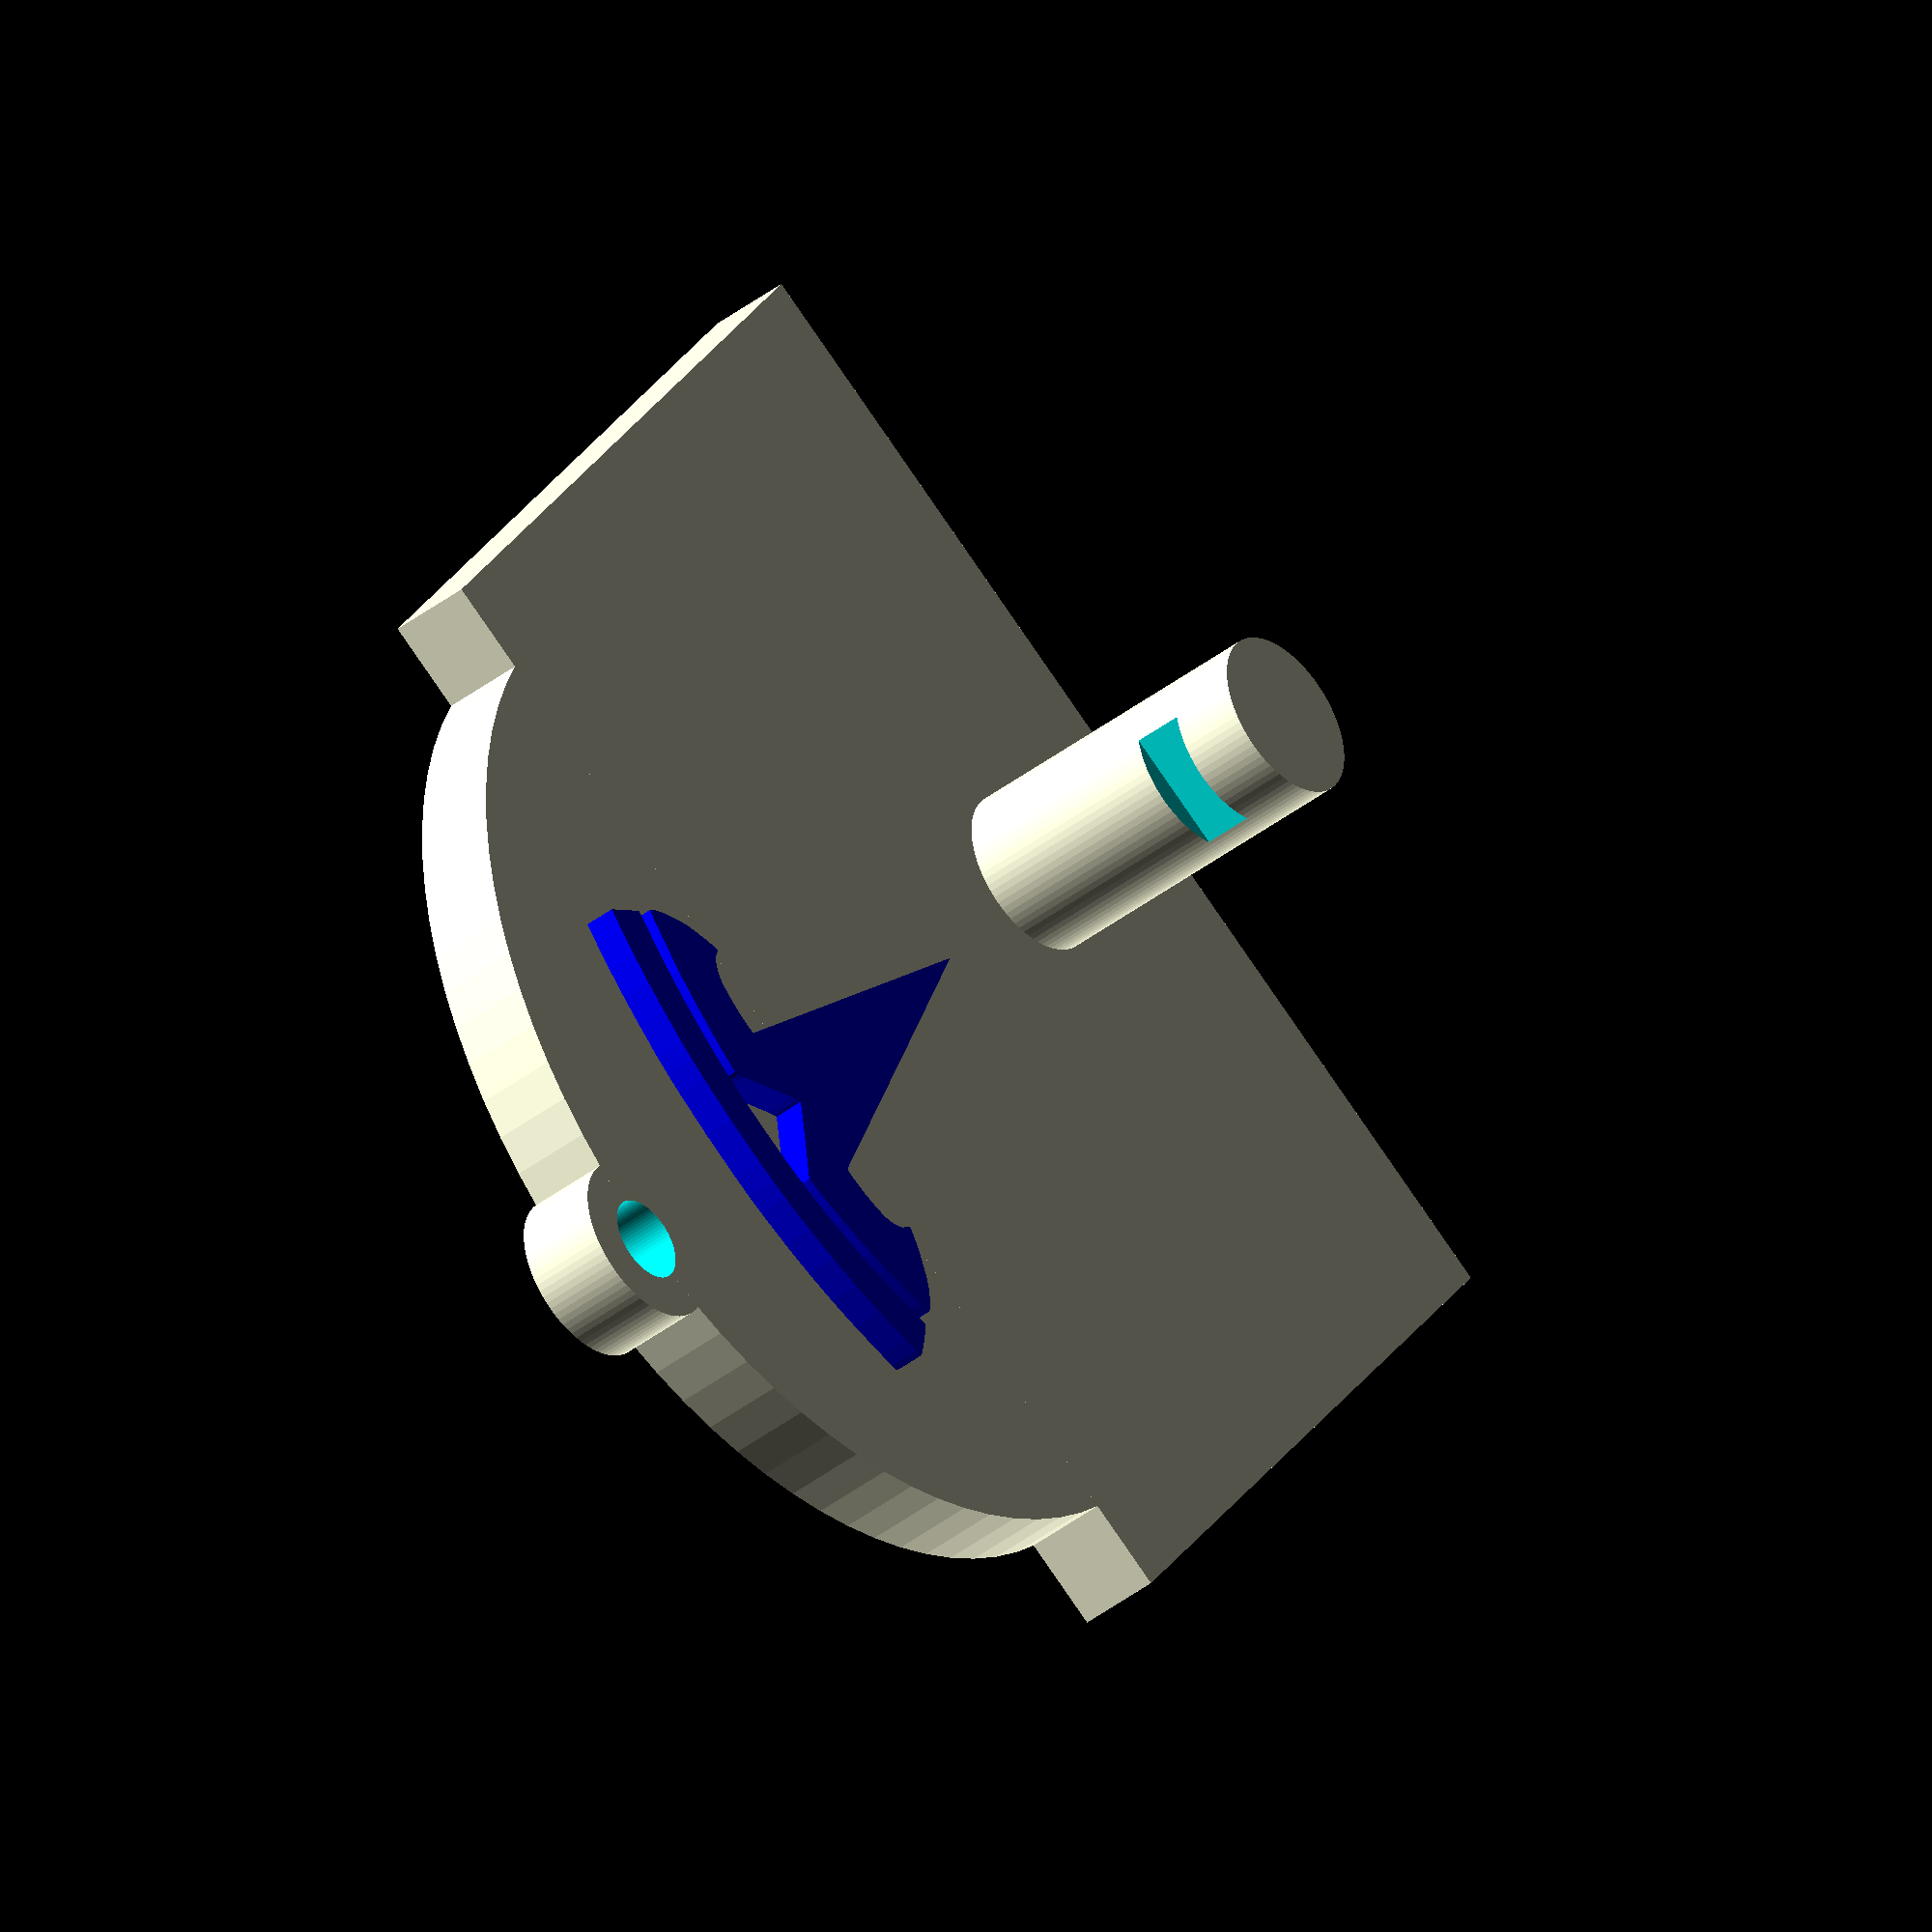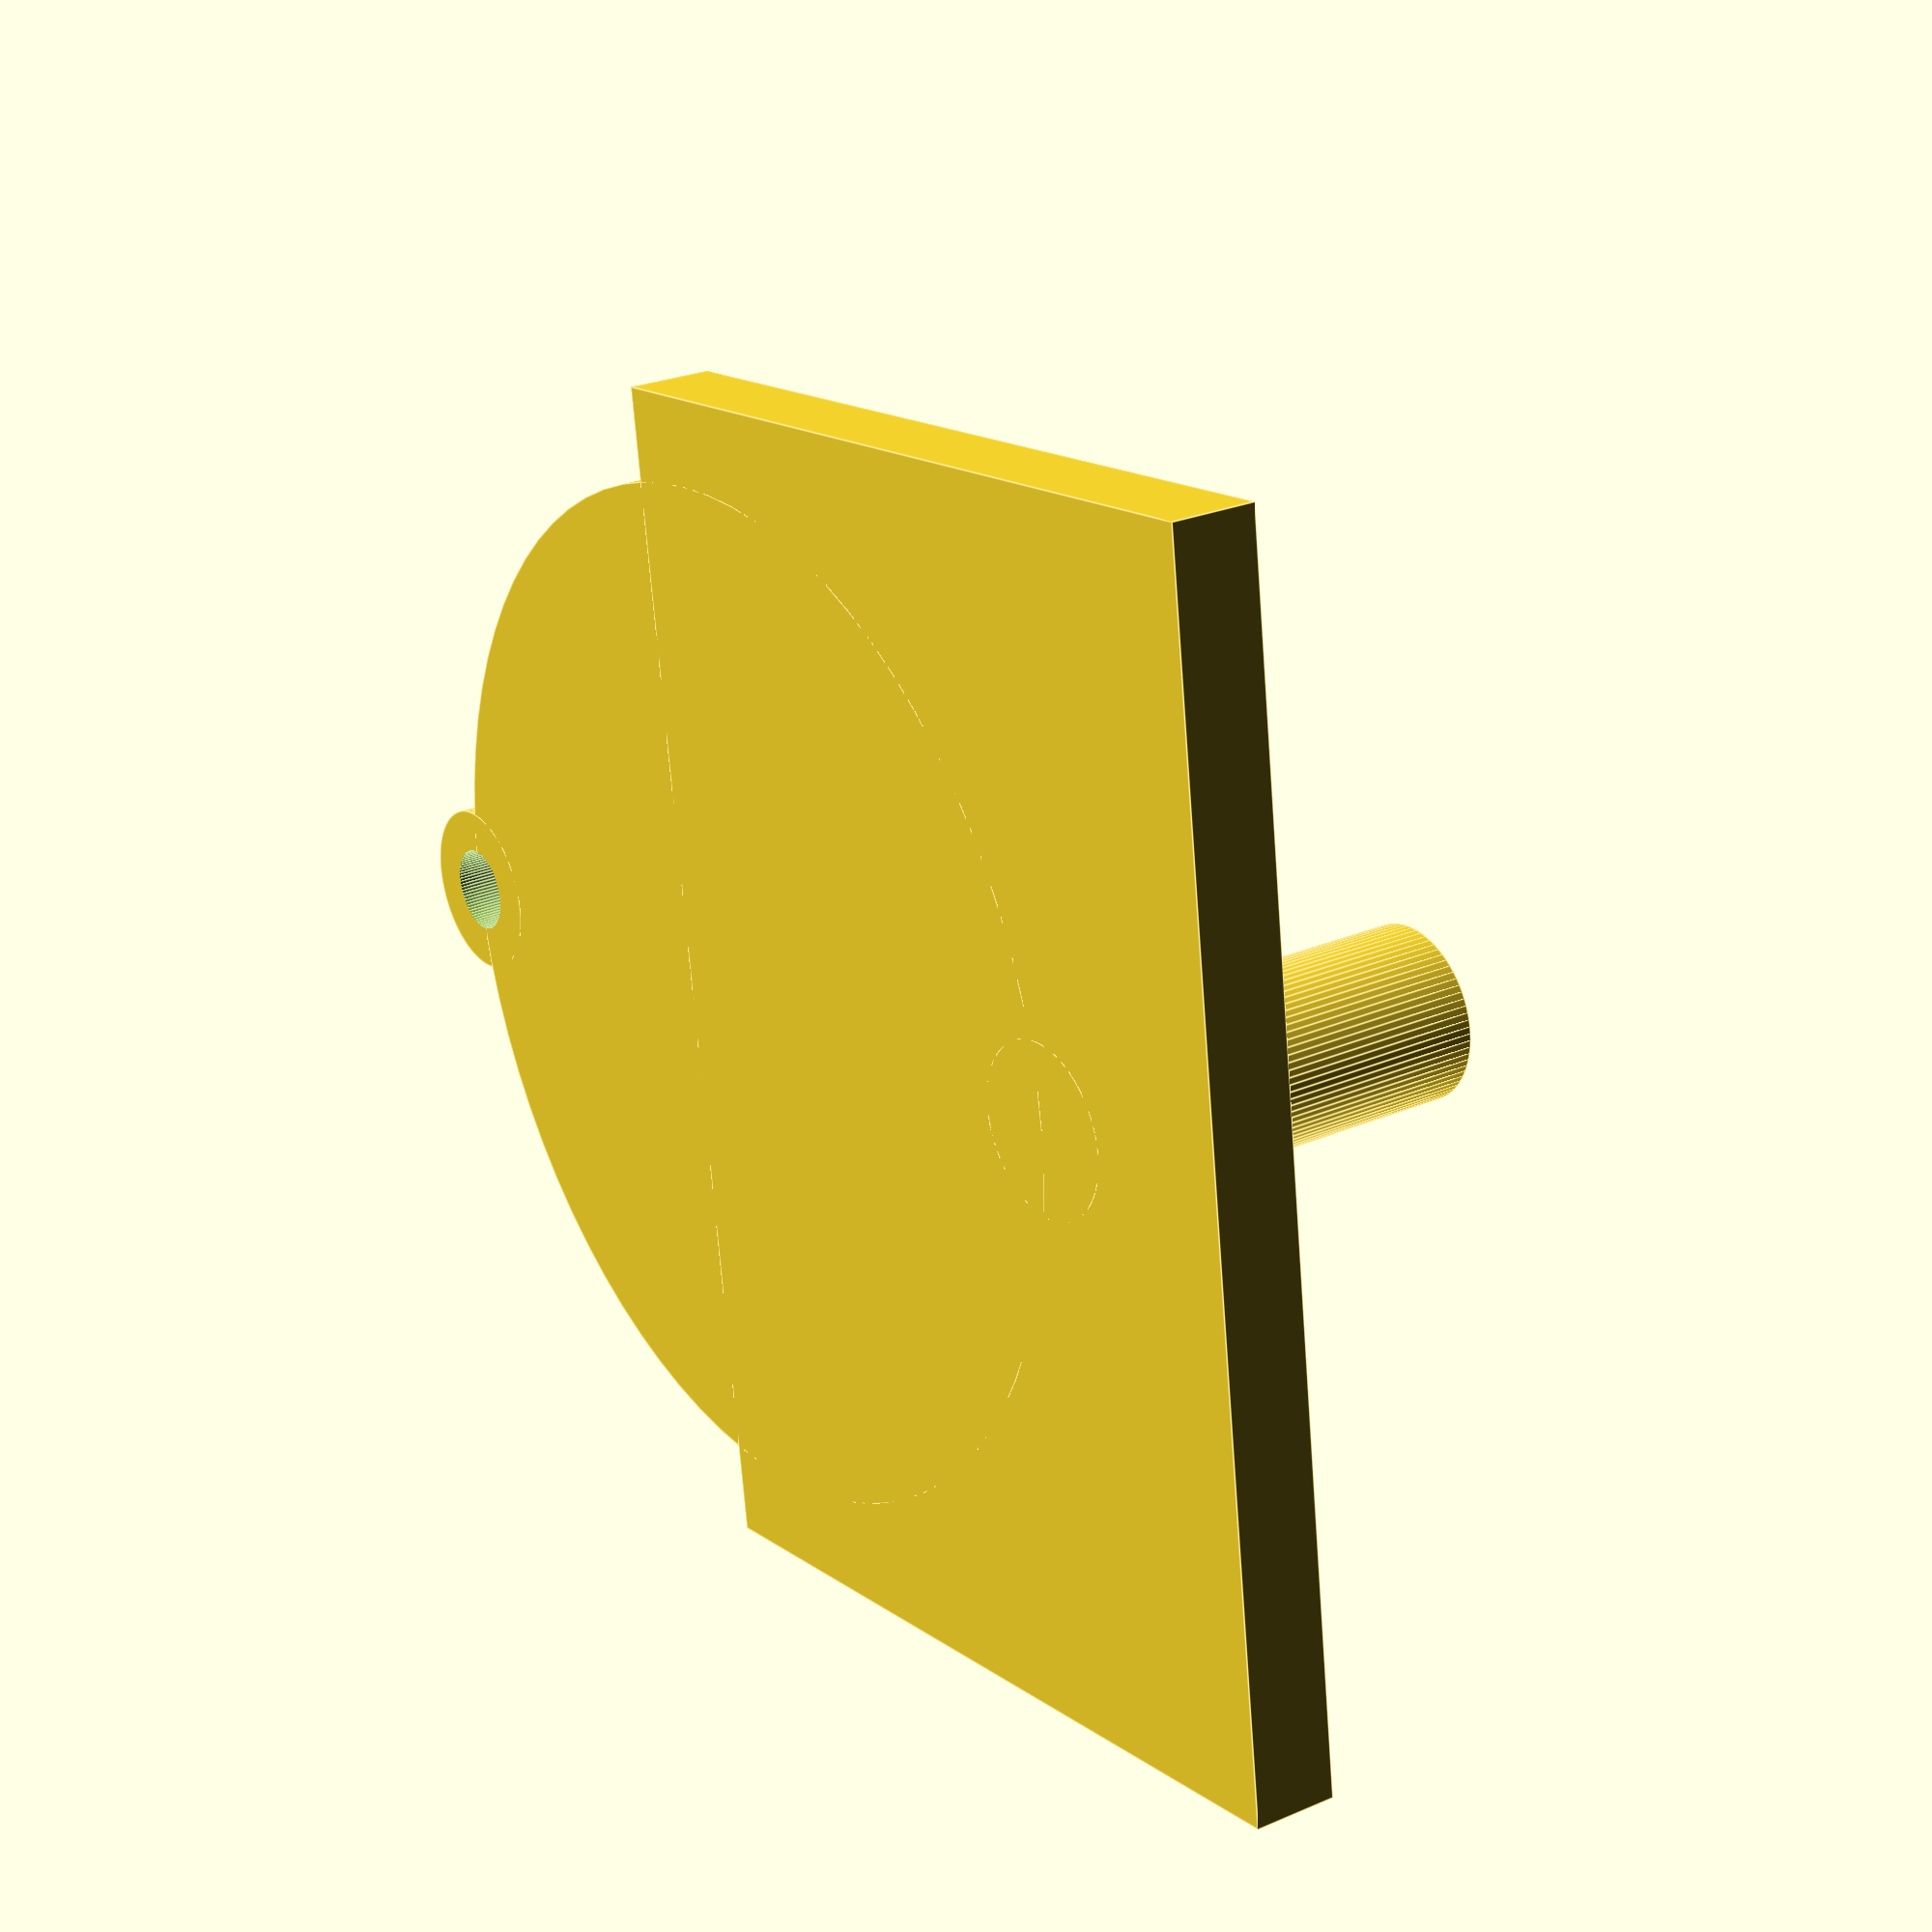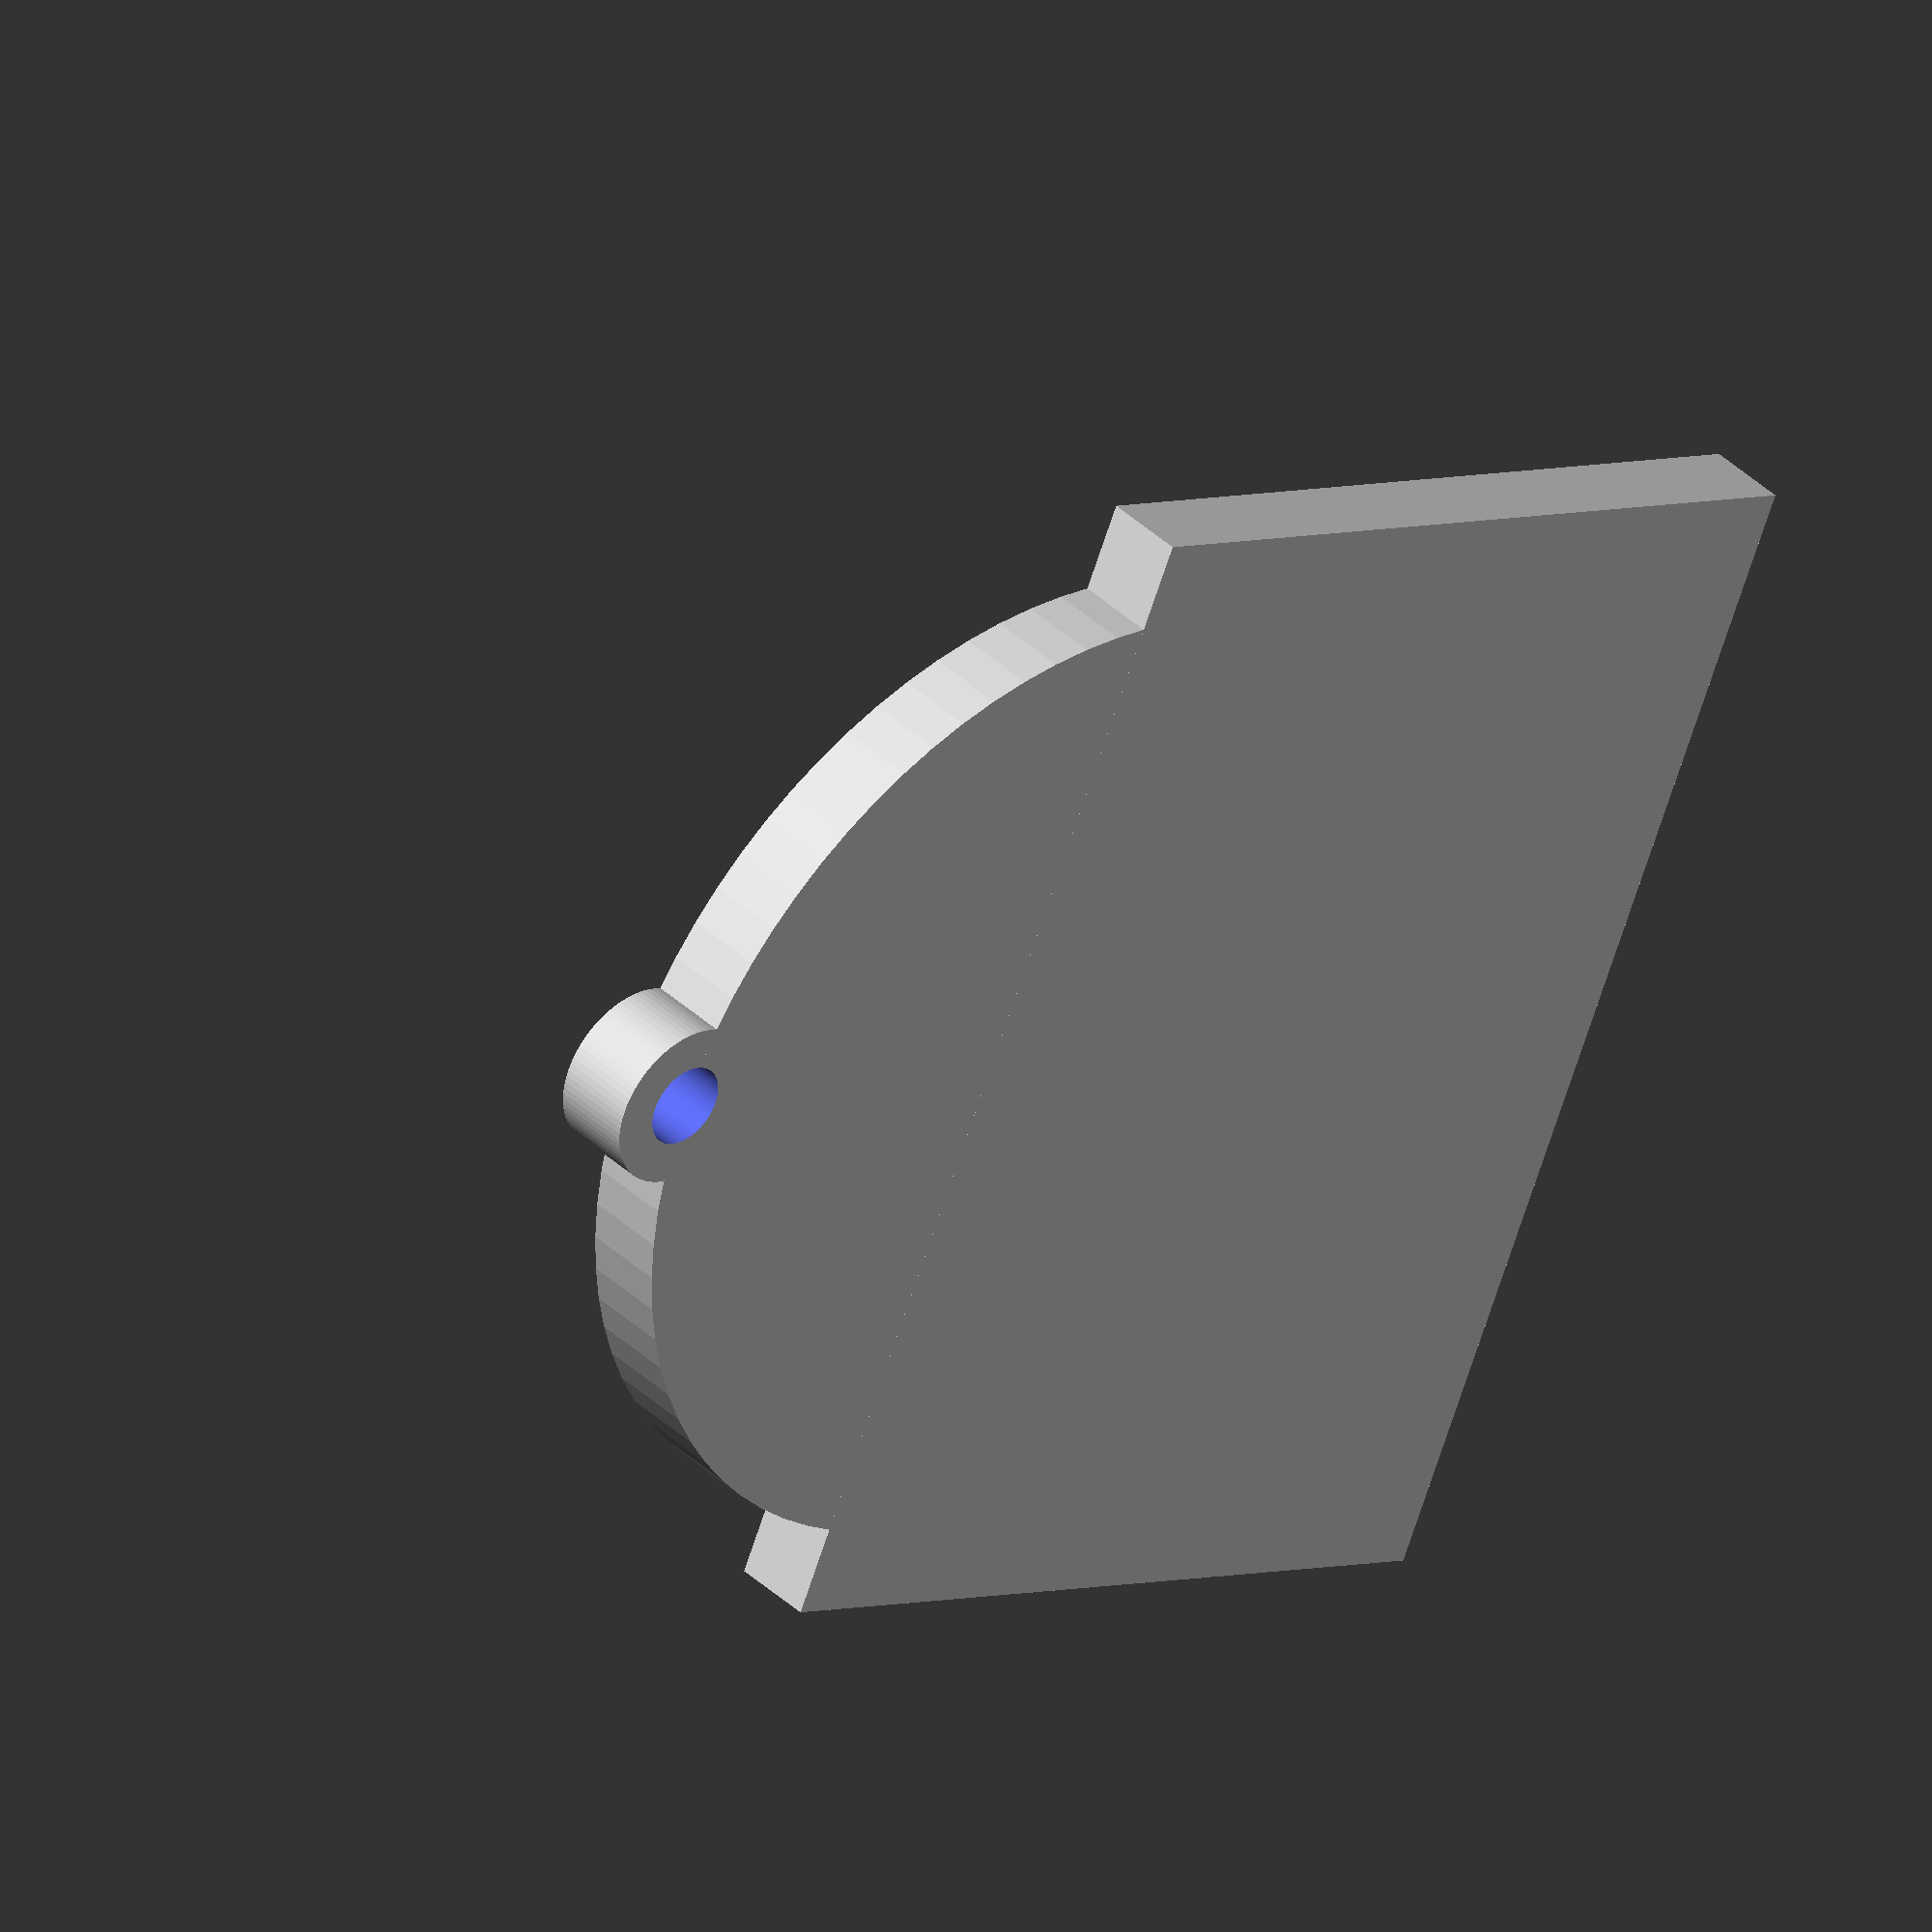
<openscad>
//Show your build platform
Build_Platform="No"; //[Yes,No]
//Square size of build platform (inches)
Build_Size=10; //[[6,8,10,12,13,14]
//How many hooks do you need?
Number_of_Keys=1; //[1:6]
//What is the first hook for?
Hook_Number_1 = "Tesla"; //[Acura, Audi, Chevy, Dodge, Ford, Honda, Hyundai, Lexus, Mazda, Mercedies, Mini, Mitsubishi, Nissan, Porsche, Scion, Toyota, VW, Saturn, Car, Truck, Van, Man, Woman, House, Boat, Airplane, Tesla]
//What is the first hook for?
Hook_Number_2 = "Woman"; //[Acura, Audi, Chevy, Dodge, Ford, Honda, Hyundai, Lexus, Mazda, Mercedies, Mini, Mitsubishi, Nissan, Porsche, Scion, Toyota, VW, Saturn, Car, Truck, Van, Man, Woman, House, Boat, Airplane, Tesla]
//What is the first hook for?
Hook_Number_3 = "House"; //[Acura, Audi, Chevy, Dodge, Ford, Honda, Hyundai, Lexus, Mazda, Mercedies, Mini, Mitsubishi, Nissan, Porsche, Scion, Toyota, VW, Saturn, Car, Truck, Van, Man, Woman, House, Boat, Airplane, Tesla]
//What is the first hook for?
Hook_Number_4 = "Mini"; //[Acura, Audi, Chevy, Dodge, Ford, Honda, Hyundai, Lexus, Mazda, Mercedies, Mini, Mitsubishi, Nissan, Porsche, Scion, Toyota, VW, Saturn, Car, Truck, Van, Man, Woman, House, Boat, Airplane, Tesla]
//What is the first hook for?
Hook_Number_5 = "Toyota"; //[Acura, Audi, Chevy, Dodge, Ford, Honda, Hyundai, Lexus, Mazda, Mercedies, Mini, Mitsubishi, Nissan, Porsche, Scion, Toyota, VW, Saturn, Car, Truck, Van, Man, Woman, House, Boat, Airplane, Tesla]
//What is the first hook for?
Hook_Number_6 = "Chevy"; //[Acura, Audi, Chevy, Dodge, Ford, Honda, Hyundai, Lexus, Mazda, Mercedies, Mini, Mitsubishi, Nissan, Porsche, Scion, Toyota, VW, Saturn, Car, Truck, Van, Man, Woman, House, Boat, Airplane, Tesla]

module TESLALogo(h)
{
  scale([25.4/90, -25.4/90, 1]) union()
  {
    linear_extrude(height=h)
      polygon([[-1.461245,133.209405],[-13.185425,76.209445],[-27.649285,5.209395],[-36.616546,-38.790605],[-42.240875,-66.540605],[-42.675961,-68.056861],[-43.485544,-68.878930],[-45.105253,-69.214384],[-47.970715,-69.270795],[-53.734686,-68.974627],[-60.286978,-68.202460],[-66.831369,-67.070076],[-72.571635,-65.693255],[-77.096640,-63.808358],[-80.949170,-61.089624],[-83.789193,-57.840279],[-84.723253,-56.111384],[-85.276674,-54.363545],[-85.962341,-52.012017],[-86.736124,-50.731975],[-87.396091,-50.631920],[-88.452929,-50.860507],[-91.559815,-52.175237],[-100.364577,-57.336329],[-109.991905,-64.161324],[-114.126999,-67.555933],[-117.283294,-70.596295],[-120.896741,-74.924776],[-123.693003,-78.968662],[-125.314134,-82.143044],[-125.572166,-83.221388],[-125.402184,-83.863015],[-119.913729,-86.190933],[-108.278203,-90.156804],[-94.523971,-94.450206],[-82.679395,-97.760715],[-71.691783,-100.286536],[-59.973923,-102.613397],[-48.691247,-104.526461],[-39.009185,-105.810895],[-32.877105,-106.459605],[-17.237855,-87.920945],[-0.790535,-68.882855],[0.779464,-70.184161],[4.456850,-74.096508],[15.938145,-87.332775],[28.476528,-101.677540],[32.014871,-105.146495],[33.858735,-106.279805],[38.010819,-106.008469],[43.888155,-105.255716],[59.138315,-102.628487],[76.248684,-99.043180],[91.858735,-95.144855],[111.708413,-88.798720],[120.898684,-85.541099],[125.222805,-83.725065],[124.814616,-82.375513],[123.321995,-79.593205],[119.914007,-74.934790],[115.060806,-69.607413],[109.597384,-64.458952],[104.358735,-60.337285],[93.814992,-54.071600],[88.682529,-51.394520],[85.966705,-50.290605],[85.451211,-51.193677],[84.842425,-53.364885],[84.274968,-55.146079],[83.376518,-56.903594],[80.711303,-60.224922],[77.096106,-63.083531],[72.780255,-65.234085],[66.842411,-66.839056],[59.039593,-68.201859],[51.268642,-69.052860],[45.426395,-69.122425],[41.998985,-68.790605],[33.807585,-28.790605],[3.474765,119.709445],[-0.298715,138.209405],[-1.461245,133.209405]]);
    linear_extrude(height=h)
      polygon([[-134.623924,-103.851565],[-138.044111,-111.582862],[-139.196994,-115.068205],[-135.732600,-116.509085],[-128.067253,-119.021834],[-108.141264,-124.763155],[-89.628050,-129.178500],[-71.162957,-132.676359],[-52.039905,-135.373096],[-31.552815,-137.385075],[-21.128556,-137.965802],[-9.170629,-138.209405],[17.153636,-137.768434],[43.034787,-136.228554],[54.438823,-135.098520],[64.087635,-133.756155],[82.100055,-130.476371],[98.671921,-126.919279],[113.949889,-123.050688],[128.080615,-118.836405],[139.196994,-115.242715],[134.159154,-104.516665],[128.791194,-93.425105],[125.532076,-94.211007],[118.159905,-96.613765],[109.193287,-99.527286],[99.673231,-102.282772],[79.503382,-107.204779],[58.711501,-111.150075],[38.358734,-113.888945],[21.829466,-114.956928],[1.304707,-115.406047],[-19.068038,-115.210580],[-35.141266,-114.344805],[-47.815693,-112.851237],[-61.764563,-110.761890],[-75.436327,-108.330702],[-87.279435,-105.811605],[-108.717992,-99.830668],[-128.079905,-93.675775],[-129.048841,-93.946087],[-130.358772,-95.570875],[-134.623924,-103.851565]]);
  }
}



module PLANELogo(h){
  scale([25.4/90, -25.4/90, 1]) union()
  {
    linear_extrude(height=h)
      polygon([[-124.626247,43.115070],[-36.237895,12.305410],[-78.916844,-39.464900],[-68.310245,-50.829120],[31.694855,-10.675560],[119.578135,-39.717440],[125.711189,-40.753412],[131.109837,-41.142155],[135.768397,-40.939097],[139.681188,-40.199667],[142.842528,-38.979293],[145.246736,-37.333403],[146.888132,-35.317427],[147.761032,-32.986791],[147.859756,-30.396925],[147.178624,-27.603257],[145.711952,-24.661215],[143.454060,-21.626229],[140.399267,-18.553726],[136.541891,-15.499134],[131.876250,-12.517883],[126.396665,-9.665400],[-58.208715,50.691210],[-70.714993,50.829120],[-81.524234,50.529083],[-90.884372,49.855084],[-99.043342,48.871107],[-106.249080,47.641133],[-112.749521,46.229147],[-124.626247,43.115070]]);
    linear_extrude(height=h)
      polygon([[-127.151628,38.064300],[-96.594514,26.952620],[-140.031073,5.234350],[-147.859756,12.557950]]);
  }
}
module CARLogo(h){
  scale([25.4/90, -25.4/90, 1]) union()
  {
    difference()
    {
       linear_extrude(height=h)
         polygon([[-134.464286,21.071426],[-144.464286,20.714286],[-144.464286,35.357136],[-120.892858,35.357136],[-120.770253,32.003346],[-120.326364,28.793535],[-119.581005,25.734941],[-118.553990,22.834806],[-115.734253,17.538866],[-112.025670,12.963630],[-107.586758,9.167016],[-102.576033,6.206937],[-97.152013,4.141311],[-91.473215,3.028053],[-85.698155,2.925078],[-79.985352,3.890304],[-77.201833,4.791590],[-74.493321,5.981645],[-71.879632,7.467707],[-69.380580,9.257017],[-67.015980,11.356814],[-64.805646,13.774336],[-62.769393,16.516825],[-60.927036,19.591519],[-59.298388,23.005658],[-57.903266,26.766480],[-56.761483,30.881227],[-55.892854,35.357136],[55.178576,35.357136],[55.393724,32.005721],[55.925866,28.806458],[56.755091,25.765753],[57.861489,22.890015],[60.826161,17.659062],[64.660595,13.164855],[69.205508,9.458647],[74.301615,6.591693],[79.789631,4.615248],[85.510272,3.580567],[91.304252,3.538903],[97.012288,4.541511],[102.475094,6.639646],[105.064759,8.115554],[107.533385,9.884563],[109.861062,11.953082],[112.027878,14.327516],[114.013923,17.014273],[115.799287,20.019759],[117.364059,23.350382],[118.688328,27.012548],[119.752184,31.012664],[120.535716,35.357136],[144.464286,35.357136],[144.464286,15.714286],[139.464286,15.714286],[138.010802,7.559919],[137.058002,3.563470],[135.697431,-0.287346],[133.736287,-3.923672],[130.981771,-7.276652],[127.241084,-10.277428],[122.321426,-12.857144],[59.821426,-17.857144],[44.464286,-44.642864],[40.867273,-50.216695],[37.214862,-55.679727],[35.178630,-57.991192],[32.901447,-59.820755],[30.307612,-61.017016],[27.321426,-61.428575],[-55.892854,-61.785717],[-58.341281,-61.513985],[-60.731516,-60.834919],[-63.068137,-59.780547],[-65.355717,-58.382894],[-69.802059,-54.685851],[-74.107142,-50.000003],[-78.012880,-45.394517],[-81.372983,-40.970911],[-86.846320,-32.539322],[-91.307210,-24.445216],[-95.535714,-16.428573],[-120.892857,-11.785713],[-123.927486,-10.571037],[-126.458587,-9.042608],[-128.531589,-7.243692],[-130.191923,-5.217552],[-131.485018,-3.007453],[-132.456305,-0.656659],[-133.615172,4.293960],[-134.031964,9.288191],[-134.070121,13.979921],[-134.093082,18.023037],[-134.464285,21.071427]]);
       translate([0, 0, -fudge])
         linear_extrude(height=h+2*fudge)
           polygon([[-6.250004,-20.000004],[51.964286,-17.857144],[48.825086,-23.144084],[45.905954,-28.827145],[40.168319,-40.374400],[37.070032,-45.734981],[33.632240,-50.484456],[29.715053,-54.371018],[27.532968,-55.912016],[25.178576,-57.142860],[-6.607144,-57.142860]]);
       translate([0, 0, -fudge])
         linear_extrude(height=h+2*fudge)
           polygon([[-15.892854,-20.000004],[-65.535714,-20.357144],[-62.422380,-29.781763],[-60.435837,-35.165655],[-57.961851,-40.584857],[-54.849776,-45.730059],[-50.948969,-50.291953],[-48.655713,-52.257499],[-46.108783,-53.961227],[-43.289347,-55.364474],[-40.178574,-56.428574],[-15.178574,-56.428574]]);
    }
    difference()
    {
       linear_extrude(height=h)
         polygon([[114.821426,35.178576],[114.284491,40.540844],[112.744538,45.535277],[110.307842,50.054883],[107.080678,53.992666],[103.169322,57.241635],[98.680049,59.694796],[93.719135,61.245154],[88.392856,61.785716],[83.066576,61.245154],[78.105662,59.694796],[73.616389,57.241635],[69.705033,53.992666],[66.477869,50.054883],[64.041173,45.535277],[62.501220,40.540844],[61.964286,35.178576],[62.501220,29.816309],[64.041173,24.821876],[66.477869,20.302270],[69.705033,16.364486],[73.616389,13.115518],[78.105662,10.662357],[83.066576,9.111999],[88.392856,8.571436],[93.719135,9.111999],[98.680049,10.662357],[103.169322,13.115518],[107.080678,16.364486],[110.307842,20.302270],[112.744538,24.821876],[114.284491,29.816309],[114.821426,35.178576]]);
       translate([0, 0, -fudge])
         linear_extrude(height=h+2*fudge)
           polygon([[102.992496,35.535706],[102.694852,38.462517],[101.841195,41.188558],[100.490439,43.655430],[98.701496,45.804735],[96.533277,47.578074],[94.044696,48.917049],[91.294664,49.763259],[88.342096,50.058306],[85.389530,49.763259],[82.639500,48.917049],[80.150919,47.578074],[77.982699,45.804735],[76.193754,43.655430],[74.842997,41.188558],[73.989340,38.462517],[73.691696,35.535706],[73.989340,32.608900],[74.842997,29.882863],[76.193754,27.415994],[77.982699,25.266691],[80.150919,23.493355],[82.639500,22.154383],[85.389530,21.308174],[88.342096,21.013126],[91.294664,21.308174],[94.044696,22.154383],[96.533277,23.493355],[98.701496,25.266691],[100.490439,27.415994],[101.841195,29.882863],[102.694852,32.608900],[102.992496,35.535706]]);
    }
    difference()
    {
       linear_extrude(height=h)
         polygon([[-61.607144,35.178576],[-62.144079,40.540844],[-63.684032,45.535277],[-66.120729,50.054883],[-69.347893,53.992666],[-73.259249,57.241635],[-77.748522,59.694796],[-82.709436,61.245154],[-88.035714,61.785716],[-93.361993,61.245154],[-98.322907,59.694796],[-102.812180,57.241635],[-106.723537,53.992666],[-109.950701,50.054883],[-112.387398,45.535277],[-113.927352,40.540844],[-114.464286,35.178576],[-113.927352,29.816309],[-112.387398,24.821876],[-109.950701,20.302270],[-106.723537,16.364486],[-102.812180,13.115518],[-98.322907,10.662357],[-93.361993,9.111999],[-88.035714,8.571436],[-82.709436,9.111999],[-77.748522,10.662357],[-73.259249,13.115518],[-69.347893,16.364486],[-66.120729,20.302270],[-63.684032,24.821876],[-62.144079,29.816309],[-61.607144,35.178576]]);
       translate([0, 0, -fudge])
         linear_extrude(height=h+2*fudge)
           polygon([[-73.436071,35.535706],[-73.733716,38.462517],[-74.587373,41.188558],[-75.938130,43.655430],[-77.727075,45.804735],[-79.895295,47.578074],[-82.383877,48.917049],[-85.133907,49.763259],[-88.086474,50.058306],[-91.039042,49.763259],[-93.789072,48.917049],[-96.277654,47.578074],[-98.445874,45.804735],[-100.234819,43.655430],[-101.585576,41.188558],[-102.439233,38.462517],[-102.736877,35.535706],[-102.439233,32.608900],[-101.585576,29.882863],[-100.234819,27.415994],[-98.445874,25.266691],[-96.277654,23.493355],[-93.789072,22.154383],[-91.039042,21.308174],[-88.086474,21.013126],[-85.133907,21.308174],[-82.383877,22.154383],[-79.895295,23.493355],[-77.727075,25.266691],[-75.938130,27.415994],[-74.587373,29.882863],[-73.733716,32.608900],[-73.436071,35.535706]]);
    }
  }
}
module TRUCKLogo(h){
  scale([25.4/90, -25.4/90, 1]) union()
  {
    difference()
    {
       linear_extrude(height=h)
         polygon([[-87.378193,31.567266],[52.022854,30.557106],[53.814781,26.659676],[55.002154,22.339059],[55.973990,17.867566],[57.119307,13.517511],[58.827124,9.561206],[60.013538,7.815807],[61.486459,6.270963],[63.294514,4.960713],[65.486329,3.919096],[68.110534,3.180150],[71.215754,2.777916],[91.418804,2.272836],[95.919711,2.820008],[99.667577,3.647048],[102.739366,4.721643],[105.212039,6.011480],[107.162559,7.484246],[108.667890,9.107628],[109.804993,10.849314],[110.650832,12.676990],[111.776567,16.461061],[112.660796,20.201338],[113.919221,23.639318],[114.881164,25.164163],[116.167544,26.516496],[154.553344,23.991116],[156.393721,23.206674],[157.798339,22.204351],[158.830398,21.015749],[159.553096,19.672465],[160.323204,16.648254],[160.614254,13.384516],[152.027964,12.879436],[152.670342,3.676681],[152.721335,-0.847497],[152.448621,-5.279186],[151.744517,-9.587622],[150.501341,-13.742038],[148.611411,-17.711667],[145.967043,-21.465744],[0.000003,-19.445444],[-4.545687,-50.760170],[-48.992397,-51.265246],[-86.873118,-22.980974],[-126.269067,-19.445444],[-135.917489,-17.781655],[-145.703732,-16.180509],[-149.817968,-15.025898],[-152.969979,-13.433911],[-154.081328,-12.426711],[-154.827536,-11.253537],[-155.167075,-9.895514],[-155.058415,-8.333764],[-156.068567,8.838826],[-160.614254,10.354056],[-160.029570,15.650948],[-158.840805,19.941039],[-157.972801,21.630047],[-156.897267,22.973173],[-155.595366,23.939020],[-154.048262,24.496196],[-144.451813,23.991116],[-143.493052,15.688817],[-142.805251,11.775863],[-141.813434,8.210355],[-140.393800,5.133781],[-138.422548,2.687628],[-135.775875,1.013384],[-132.329982,0.252536],[-103.035559,-0.252544],[-100.146450,0.016723],[-97.740051,0.720428],[-95.767509,1.814605],[-94.179972,3.255287],[-92.928591,4.998508],[-91.964514,7.000303],[-90.702865,11.603750],[-90.004219,16.713898],[-89.477764,21.979018],[-88.732692,27.047384],[-87.378194,31.567266]]);
       translate([0, 0, -fudge])
         linear_extrude(height=h+2*fudge)
           polygon([[-13.131986,-16.920064],[-76.266516,-16.920064],[-44.951786,-45.709404],[-13.637056,-46.214484]]);
    }
    difference()
    {
       linear_extrude(height=h)
         polygon([[103.540634,29.041886],[103.078873,33.520667],[101.754521,37.692219],[99.658976,41.467177],[96.883632,44.756173],[93.519887,47.469844],[89.659136,49.518824],[85.392776,50.813746],[80.812204,51.265246],[76.231634,50.813746],[71.965275,49.518824],[68.104524,47.469844],[64.740779,44.756173],[61.965434,41.467177],[59.869887,37.692219],[58.545535,33.520667],[58.083774,29.041886],[58.545535,24.563105],[59.869887,20.391553],[61.965434,16.616595],[64.740779,13.327598],[68.104524,10.613928],[71.965275,8.564948],[76.231634,7.270026],[80.812204,6.818526],[85.392776,7.270026],[89.659136,8.564948],[93.519887,10.613928],[96.883632,13.327598],[99.658976,16.616595],[101.754521,20.391553],[103.078873,24.563105],[103.540634,29.041886]]);
       translate([0, 0, -fudge])
         linear_extrude(height=h+2*fudge)
           polygon([[94.449264,28.789356],[94.177338,31.486802],[93.397442,33.999213],[92.163399,36.272766],[90.529030,38.253638],[88.548158,39.888009],[86.274604,41.122053],[83.762192,41.901950],[81.064744,42.173876],[78.367298,41.901950],[75.854887,41.122053],[73.581334,39.888009],[71.600461,38.253639],[69.966091,36.272766],[68.732046,33.999213],[67.952150,31.486802],[67.680224,28.789356],[67.952150,26.091907],[68.732046,23.579495],[69.966091,21.305942],[71.600461,19.325070],[73.581334,17.690701],[75.854887,16.456657],[78.367298,15.676762],[81.064744,15.404836],[83.762192,15.676762],[86.274604,16.456657],[88.548158,17.690701],[90.529030,19.325070],[92.163399,21.305942],[93.397442,23.579495],[94.177338,26.091907],[94.449264,28.789356]]);
    }
    difference()
    {
       linear_extrude(height=h)
         polygon([[-94.954342,27.526656],[-95.416103,32.005437],[-96.740455,36.176989],[-98.836000,39.951947],[-101.611344,43.240944],[-104.975089,45.954614],[-108.835840,48.003594],[-113.102200,49.298516],[-117.682772,49.750016],[-122.263342,49.298516],[-126.529701,48.003594],[-130.390451,45.954614],[-133.754197,43.240944],[-136.529542,39.951947],[-138.625088,36.176989],[-139.949440,32.005437],[-140.411201,27.526656],[-139.949440,23.047875],[-138.625088,18.876323],[-136.529542,15.101365],[-133.754197,11.812368],[-130.390451,9.098698],[-126.529701,7.049718],[-122.263342,5.754796],[-117.682772,5.303296],[-113.102200,5.754796],[-108.835840,7.049718],[-104.975089,9.098698],[-101.611344,11.812368],[-98.836000,15.101365],[-96.740455,18.876323],[-95.416103,23.047875],[-94.954342,27.526656]]);
       translate([0, 0, -fudge])
         linear_extrude(height=h+2*fudge)
           polygon([[-104.045712,27.274126],[-104.317638,29.971572],[-105.097534,32.483983],[-106.331577,34.757536],[-107.965946,36.738408],[-109.946818,38.372779],[-112.220372,39.606823],[-114.732784,40.386720],[-117.430232,40.658646],[-120.127678,40.386720],[-122.640089,39.606823],[-124.913642,38.372779],[-126.894515,36.738408],[-128.528885,34.757536],[-129.762930,32.483983],[-130.542826,29.971572],[-130.814752,27.274126],[-130.542826,24.576677],[-129.762930,22.064265],[-128.528885,19.790712],[-126.894515,17.809840],[-124.913642,16.175471],[-122.640089,14.941427],[-120.127678,14.161532],[-117.430232,13.889606],[-114.732784,14.161532],[-112.220372,14.941427],[-109.946818,16.175471],[-107.965946,17.809840],[-106.331577,19.790712],[-105.097534,22.064265],[-104.317638,24.576677],[-104.045712,27.274126]]);
    }
  }
}
module VANLogo(h){
  scale([25.4/90, -25.4/90, 1]) union()
  {
    difference()
    {
       linear_extrude(height=h)
         polygon([[-61.048202,36.217395],[-60.543122,24.348105],[-61.252396,20.713075],[-62.680224,17.424132],[-64.731284,14.509621],[-67.310251,11.997884],[-70.321805,9.917265],[-73.670622,8.296107],[-77.261380,7.162755],[-80.998756,6.545552],[-84.787427,6.472840],[-88.532071,6.972964],[-92.137366,8.074268],[-95.507988,9.805094],[-98.548615,12.193786],[-101.163925,15.268688],[-103.258594,19.058143],[-104.737300,23.590495],[-104.989838,36.217405],[-110.683072,35.849722],[-113.436915,35.573106],[-115.958038,35.063769],[-118.118288,34.193560],[-119.789514,32.834326],[-120.843562,30.857916],[-121.152279,28.136175],[-120.899741,5.407745],[-120.251903,3.368533],[-119.305732,1.459032],[-116.586583,-2.000490],[-112.878687,-5.030121],[-108.318435,-7.689162],[-103.042219,-10.036915],[-97.186432,-12.132681],[-84.281711,-15.805455],[-76.738589,-20.475515],[-69.164972,-25.846951],[-54.004452,-36.895434],[-46.456646,-41.673225],[-42.699409,-43.678796],[-38.956541,-45.353879],[-35.230486,-46.642271],[-31.523687,-47.487767],[-27.838588,-47.834165],[-24.177632,-47.625262],[97.293208,-46.362571],[101.536133,-46.595019],[105.435936,-46.522469],[108.918815,-46.079319],[111.910967,-45.199968],[114.338589,-43.818813],[116.127881,-41.870253],[117.205038,-39.288685],[117.496258,-36.008508],[120.274178,23.843035],[120.320574,25.318327],[120.645939,26.933103],[121.152279,30.090459],[120.842607,31.387717],[119.830609,32.333811],[117.870960,32.806081],[114.718338,32.681865],[104.111738,33.186945],[104.111738,25.358255],[102.762194,20.074172],[100.718496,15.727872],[98.091737,12.269377],[94.993010,9.648706],[91.533410,7.815880],[87.824028,6.720917],[83.975959,6.313840],[80.100295,6.544667],[76.308131,7.363418],[72.710559,8.720114],[69.418673,10.564776],[66.543567,12.847421],[64.196332,15.518072],[62.488064,18.526748],[61.529855,21.823469],[61.432798,25.358255],[61.432798,36.722475]]);
       translate([0, 0, -fudge])
         linear_extrude(height=h+2*fudge)
           polygon([[61.180258,-14.795305],[105.879508,-14.542765],[104.553398,-18.517521],[103.498124,-22.676447],[102.379887,-26.792557],[100.864885,-30.638868],[98.619319,-33.988395],[97.118261,-35.405932],[95.309388,-36.614153],[93.150972,-37.584686],[90.601291,-38.289159],[87.618618,-38.699196],[84.161228,-38.786427],[60.927718,-40.049118]]);
       translate([0, 0, -fudge])
         linear_extrude(height=h+2*fudge)
           polygon([[1.581258,-12.522465],[54.866798,-14.795305],[54.866798,-40.806732],[1.833798,-42.069423]]);
       translate([0, 0, -fudge])
         linear_extrude(height=h+2*fudge)
           polygon([[-7.762652,-42.827037],[-9.025342,-11.764845],[-54.229672,-9.239465],[-53.724592,-25.149368],[-46.298423,-31.207699],[-38.530613,-36.696632],[-34.395116,-39.021778],[-30.026035,-40.957619],[-25.373981,-42.421837],[-20.389562,-43.332114]]);
    }
    difference()
    {
       linear_extrude(height=h)
         polygon([[101.081288,29.146335],[100.711879,32.912584],[99.652396,36.420481],[97.975958,39.594877],[95.755682,42.360625],[93.064684,44.642577],[89.976082,46.365583],[86.562995,47.454495],[82.898538,47.834165],[79.234078,47.454495],[75.820989,46.365583],[72.732387,44.642577],[70.041390,42.360625],[67.821115,39.594877],[66.144678,36.420481],[65.085197,32.912584],[64.715788,29.146335],[65.085197,25.380087],[66.144678,21.872192],[67.821115,18.697797],[70.041390,15.932050],[72.732387,13.650101],[75.820989,11.927097],[79.234078,10.838185],[82.898538,10.458515],[86.562995,10.838185],[89.976082,11.927097],[93.064684,13.650101],[95.755682,15.932050],[97.975958,18.697797],[99.652396,21.872192],[100.711879,25.380087],[101.081288,29.146335]]);
       translate([0, 0, -fudge])
         linear_extrude(height=h+2*fudge)
           polygon([[96.933108,28.641245],[96.660938,31.416114],[95.880341,34.000636],[94.645188,36.339444],[93.009350,38.377172],[91.026699,40.058451],[88.751104,41.327914],[86.236437,42.130195],[83.536568,42.409925],[80.836693,42.130195],[78.322020,41.327914],[76.046422,40.058451],[74.063768,38.377172],[72.427929,36.339444],[71.192775,34.000636],[70.412178,31.416114],[70.140008,28.641245],[70.412178,25.866377],[71.192775,23.281856],[72.427929,20.943050],[74.063768,18.905324],[76.046422,17.224047],[78.322020,15.954585],[80.836693,15.152306],[83.536568,14.872575],[86.236437,15.152306],[88.751104,15.954585],[91.026699,17.224047],[93.009350,18.905324],[94.645188,20.943050],[95.880341,23.281856],[96.660938,25.866377],[96.933108,28.641245]]);
    }
    difference()
    {
       linear_extrude(height=h)
         polygon([[-64.583731,29.146335],[-64.953140,32.912584],[-66.012622,36.420481],[-67.689059,39.594877],[-69.909335,42.360625],[-72.600332,44.642577],[-75.688933,46.365583],[-79.102021,47.454495],[-82.766478,47.834165],[-86.430936,47.454495],[-89.844023,46.365583],[-92.932624,44.642577],[-95.623620,42.360625],[-97.843896,39.594877],[-99.520333,36.420481],[-100.579814,32.912584],[-100.949223,29.146335],[-100.579814,25.380087],[-99.520333,21.872192],[-97.843896,18.697797],[-95.623620,15.932050],[-92.932624,13.650101],[-89.844023,11.927097],[-86.430936,10.838185],[-82.766478,10.458515],[-79.102021,10.838185],[-75.688933,11.927097],[-72.600332,13.650101],[-69.909335,15.932050],[-67.689059,18.697797],[-66.012622,21.872192],[-64.953140,25.380087],[-64.583731,29.146335]]);
       translate([0, 0, -fudge])
         linear_extrude(height=h+2*fudge)
           polygon([[-68.731908,28.641245],[-69.004078,31.416114],[-69.784675,34.000636],[-71.019828,36.339444],[-72.655666,38.377172],[-74.638318,40.058451],[-76.913914,41.327914],[-79.428583,42.130195],[-82.128454,42.409925],[-84.828326,42.130195],[-87.342995,41.327914],[-89.618591,40.058451],[-91.601243,38.377172],[-93.237081,36.339444],[-94.472233,34.000636],[-95.252830,31.416114],[-95.525000,28.641245],[-95.252830,25.866377],[-94.472233,23.281856],[-93.237081,20.943050],[-91.601243,18.905324],[-89.618591,17.224047],[-87.342995,15.954585],[-84.828326,15.152306],[-82.128454,14.872575],[-79.428583,15.152306],[-76.913914,15.954585],[-74.638318,17.224047],[-72.655666,18.905324],[-71.019828,20.943050],[-69.784675,23.281856],[-69.004078,25.866377],[-68.731908,28.641245]]);
    }
  }
}
module SCIONLogo(h){
  scale([25.4/90, -25.4/90, 1]) union()
  {
    difference()
    {
       linear_extrude(height=h)
         polygon([[1.428569,-95.000002],[-13.168744,-93.897255],[-27.020531,-92.181748],[-40.116932,-89.845375],[-52.448084,-86.880030],[-64.004126,-83.277608],[-74.775195,-79.030004],[-84.751431,-74.129111],[-93.922971,-68.566826],[-102.279954,-62.335041],[-109.812519,-55.425652],[-116.510803,-47.830553],[-122.364945,-39.541638],[-127.365083,-30.550803],[-131.501356,-20.849942],[-134.763902,-10.430949],[-137.142860,0.714281],[-135.112791,11.965239],[-132.089081,22.410543],[-128.095844,32.069743],[-123.157194,40.962393],[-117.297245,49.108043],[-110.540109,56.526244],[-102.909902,63.236550],[-94.430737,69.258511],[-85.126727,74.611680],[-75.021987,79.315607],[-64.140629,83.389845],[-52.506769,86.853945],[-40.144519,89.727459],[-27.077993,92.029939],[-13.331306,93.780936],[1.071429,95.000001],[17.171350,93.230776],[32.174055,90.856191],[46.097651,87.886235],[58.960242,84.330897],[70.779931,80.200165],[81.574824,75.504027],[91.363023,70.252474],[100.162635,64.455491],[107.991762,58.123070],[114.868509,51.265197],[120.810981,43.891862],[125.837282,36.013054],[129.965516,27.638760],[133.213787,18.778969],[135.600200,9.443670],[137.142859,-0.357149],[136.020072,-6.697284],[134.618362,-12.734858],[132.945502,-18.478304],[131.009267,-23.936055],[128.817431,-29.116544],[126.377770,-34.028206],[123.698057,-38.679472],[120.786066,-43.078777],[117.649573,-47.234552],[114.296351,-51.155233],[110.734175,-54.849252],[106.970820,-58.325042],[98.871667,-64.655668],[90.061089,-70.214578],[80.601281,-75.069238],[70.554437,-79.287114],[59.982754,-82.935672],[48.948425,-86.082378],[37.513648,-88.794698],[25.740615,-91.140098],[1.428569,-95.000002]]);
       translate([0, 0, -fudge])
         linear_extrude(height=h+2*fudge)
           polygon([[-14.285721,17.142861],[-106.428578,16.785711],[-103.320293,24.034420],[-99.717731,30.775491],[-95.632580,37.020930],[-91.076529,42.782742],[-86.061267,48.072931],[-80.598484,52.903504],[-74.699868,57.286466],[-68.377109,61.233820],[-61.641896,64.757573],[-54.505918,67.869730],[-46.980865,70.582295],[-39.078424,72.907274],[-30.810287,74.856673],[-22.188141,76.442495],[-13.223676,77.676746],[-3.928581,78.571431],[-1.430375,63.002312],[-0.732861,55.240735],[-0.787224,47.510485],[-1.186395,43.660860],[-1.881578,39.823568],[-2.908787,36.000111],[-4.304037,32.191989],[-6.103340,28.400702],[-8.342713,24.627752],[-11.058168,20.874638],[-14.285720,17.142861]]);
       translate([0, 0, -fudge])
         linear_extrude(height=h+2*fudge)
           polygon([[32.499989,17.500001],[105.357139,16.785711],[101.439964,25.327798],[97.061790,33.050332],[92.245821,39.994565],[87.015264,46.201750],[81.393321,51.713140],[75.403199,56.569988],[69.068102,60.813548],[62.411234,64.485070],[55.455801,67.625809],[48.225007,70.277018],[40.742057,72.479948],[33.030155,74.275854],[25.112507,75.705987],[17.012317,76.811601],[0.357129,78.214281],[6.607680,71.220382],[12.282703,64.073009],[17.351006,56.763843],[21.781396,49.284568],[25.542681,41.626864],[28.603670,33.782414],[30.933170,25.742899],[32.499989,17.500001]]);
       translate([0, 0, -fudge])
         linear_extrude(height=h+2*fudge)
           polygon([[13.214279,-19.285719],[105.357139,-18.928569],[102.248855,-26.177277],[98.646293,-32.918348],[94.561141,-39.163787],[90.005090,-44.925599],[84.989828,-50.215788],[79.527045,-55.046361],[73.628429,-59.429323],[67.305669,-63.376677],[60.570456,-66.900430],[53.434478,-70.012587],[45.909424,-72.725152],[38.006984,-75.050131],[29.738846,-76.999529],[21.116700,-78.585351],[12.152235,-79.819602],[2.857139,-80.714288],[0.358934,-65.145169],[-0.338580,-57.383592],[-0.284217,-49.653342],[0.114954,-45.803717],[0.810137,-41.966425],[1.837346,-38.142968],[3.232596,-34.334846],[5.031899,-30.543559],[7.271272,-26.770609],[9.986727,-23.017495],[13.214279,-19.285719]]);
       translate([0, 0, -fudge])
         linear_extrude(height=h+2*fudge)
           polygon([[-33.571431,-19.642859],[-106.428574,-18.928569],[-102.511399,-27.470655],[-98.133225,-35.193188],[-93.317257,-42.137420],[-88.086700,-48.344605],[-82.464758,-53.855995],[-76.474637,-58.712844],[-70.139540,-62.956403],[-63.482673,-66.627926],[-56.527240,-69.768665],[-49.296447,-72.419874],[-41.813497,-74.622805],[-34.101596,-76.418712],[-26.183948,-77.848846],[-18.083758,-78.954461],[-1.428571,-80.357145],[-7.679121,-73.363243],[-13.354144,-66.215868],[-18.422447,-58.906702],[-22.852837,-51.427426],[-26.614122,-43.769721],[-29.675111,-35.925271],[-32.004611,-27.885756],[-33.571431,-19.642859]]);
    }
  }
}
module MAZDALogo(h){
  scale([25.4/90, -25.4/90, 1]) union()
  {
    difference()
    {
       linear_extrude(height=h)
         polygon([[-0.129696,-109.151655],[-12.650734,-108.861300],[-24.624731,-108.143495],[-36.040927,-106.986190],[-46.888557,-105.377331],[-57.156859,-103.304868],[-66.835073,-100.756747],[-75.912433,-97.720918],[-84.378180,-94.185328],[-92.221550,-90.137925],[-99.431780,-85.566658],[-105.998109,-80.459474],[-111.909774,-74.804322],[-117.156012,-68.589149],[-121.726062,-61.801904],[-125.609161,-54.430535],[-128.794546,-46.462990],[-131.126892,-39.093562],[-133.073905,-31.732337],[-134.633132,-24.394756],[-135.802118,-17.096259],[-136.578407,-9.852287],[-136.959545,-2.678280],[-136.943078,4.410322],[-136.526551,11.398078],[-135.707509,18.269547],[-134.483498,25.009291],[-132.852062,31.601867],[-130.810748,38.031835],[-128.357100,44.283757],[-125.488663,50.342190],[-122.202984,56.191694],[-118.497607,61.816830],[-114.370078,67.202157],[-109.817943,72.332233],[-104.838745,77.191620],[-99.430031,81.764877],[-93.589347,86.036563],[-87.314236,89.991238],[-80.602246,93.613461],[-73.450920,96.887792],[-65.857805,99.798791],[-57.820445,102.331018],[-49.336387,104.469031],[-40.403175,106.197391],[-31.018354,107.500658],[-21.179471,108.363390],[-10.884069,108.770147],[-0.129696,108.705490],[9.115653,109.146118],[18.129598,109.151655],[26.901338,108.731373],[35.420072,107.894544],[43.674998,106.650441],[51.655314,105.008336],[59.350220,102.977501],[66.748914,100.567209],[73.840595,97.786733],[80.614460,94.645344],[87.059710,91.152314],[93.165542,87.316918],[98.921154,83.148425],[104.315747,78.656110],[109.338517,73.849244],[113.978664,68.737100],[118.225387,63.328950],[122.067883,57.634066],[125.495352,51.661722],[128.496992,45.421188],[131.062001,38.921738],[133.179579,32.172644],[134.838924,25.183178],[136.029234,17.962613],[136.739709,10.520221],[136.959545,2.865274],[136.677944,-4.992955],[135.884102,-13.045193],[134.567218,-21.282170],[132.716492,-29.694611],[130.321121,-38.273245],[127.370304,-47.008800],[123.822820,-56.218344],[119.476040,-64.465100],[114.374920,-71.803219],[108.564417,-78.286853],[102.089484,-83.970153],[94.995080,-88.907270],[87.326158,-93.152356],[79.127675,-96.759561],[70.444587,-99.783036],[61.321850,-102.276934],[51.804418,-104.295405],[41.937249,-105.892601],[31.765297,-107.122673],[21.333518,-108.039771],[-0.129696,-109.151655]]);
       translate([0, 0, -fudge])
         linear_extrude(height=h+2*fudge)
           polygon([[-102.629692,-20.937370],[-96.079311,-17.420148],[-89.229348,-14.402228],[-82.138577,-11.785655],[-74.865773,-9.472473],[-60.009158,-5.364451],[-45.129696,-1.294510],[-36.149043,3.478555],[-28.337676,8.836263],[-21.571198,14.716417],[-15.725213,21.056817],[-10.675324,27.795267],[-6.297134,34.869566],[-2.466247,42.217516],[0.941734,49.776920],[4.526272,40.967812],[8.791730,32.953108],[13.689142,25.675684],[19.169543,19.078412],[25.183968,13.104169],[31.683452,7.695828],[38.619029,2.796264],[45.941734,-1.651650],[61.173463,-6.288830],[76.457340,-10.891245],[83.798761,-13.392799],[90.769130,-16.141720],[97.240417,-19.223363],[103.084594,-22.723080],[102.782025,-2.374314],[102.434916,7.707221],[101.720520,17.614612],[100.461285,27.263673],[98.479658,36.570222],[95.598087,45.450072],[93.764337,49.703679],[91.639019,53.819041],[89.199939,57.785637],[86.424903,61.592944],[83.291716,65.230438],[79.778184,68.687596],[75.862115,71.953895],[71.521312,75.018813],[66.733583,77.871825],[61.476734,80.502410],[55.728569,82.900044],[49.466896,85.054204],[42.669520,86.954367],[35.314247,88.590010],[27.378883,89.950610],[18.841234,91.025643],[9.679106,91.804588],[-0.129696,92.276920],[-14.838268,92.074992],[-28.299197,90.840070],[-34.571215,89.843035],[-40.542626,88.597110],[-46.217198,87.105415],[-51.598699,85.371070],[-56.690896,83.397194],[-61.497557,81.186907],[-66.022450,78.743327],[-70.269343,76.069576],[-74.242005,73.168773],[-77.944202,70.044036],[-81.379702,66.698487],[-84.552274,63.135244],[-87.465685,59.357427],[-90.123703,55.368155],[-92.530096,51.170549],[-94.688631,46.767728],[-98.277203,37.358918],[-100.919559,27.166683],[-102.645843,16.215980],[-103.486198,4.531765],[-103.470767,-7.861004],[-102.629692,-20.937370]]);
       translate([0, 0, -fudge])
         linear_extrude(height=h+2*fudge)
           polygon([[92.013164,-54.151650],[87.764118,-60.304613],[83.254655,-65.787934],[78.499991,-70.640738],[73.515341,-74.902148],[68.315920,-78.611289],[62.916943,-81.807285],[57.333625,-84.529261],[51.581180,-86.816342],[45.674825,-88.707650],[39.629773,-90.242312],[33.461240,-91.459451],[27.184442,-92.398191],[14.366905,-93.596974],[1.298884,-94.151655],[-7.108010,-94.219548],[-15.058061,-93.993840],[-22.575421,-93.461527],[-29.684243,-92.609602],[-36.408679,-91.425062],[-42.772880,-89.894901],[-48.800997,-88.006115],[-54.517185,-85.745698],[-59.945593,-83.100646],[-65.110374,-80.057953],[-70.035680,-76.604616],[-74.745664,-72.727628],[-79.264476,-68.413986],[-83.616269,-63.650684],[-87.825195,-58.424717],[-91.915406,-52.723080],[-85.833643,-48.842668],[-79.588961,-45.369552],[-73.206899,-42.239889],[-66.712993,-39.389834],[-53.491804,-34.273169],[-40.129696,-29.508800],[-32.950166,-25.045495],[-26.480547,-20.363756],[-20.677244,-15.476998],[-15.496665,-10.398633],[-10.895214,-5.142074],[-6.829298,0.279265],[-3.255323,5.851971],[-0.129696,11.562630],[5.331779,2.566576],[8.172391,-1.946100],[11.406598,-6.511256],[15.274662,-11.160927],[20.016842,-15.927146],[25.873400,-20.841949],[33.084594,-25.937370],[48.704536,-32.399073],[64.469123,-38.764346],[72.060419,-42.140981],[79.273588,-45.769701],[85.970536,-49.742569],[92.013164,-54.151650]]);
    }
  }
}
module HYUNDAILogo(h){
  scale([25.4/90, -25.4/90, 1]) union()
  {
    difference()
    {
       linear_extrude(height=h)
         polygon([[7.500005,-62.321427],[-7.389633,-62.312276],[-21.408469,-61.526190],[-34.551104,-60.020861],[-46.812138,-57.853979],[-58.186173,-55.083237],[-68.667807,-51.766325],[-78.251643,-47.960936],[-86.932280,-43.724759],[-94.704319,-39.115488],[-101.562360,-34.190812],[-107.501004,-29.008424],[-112.514851,-23.626015],[-116.598503,-18.101276],[-119.746558,-12.491898],[-121.953619,-6.855574],[-123.214284,-1.249994],[-121.847413,5.463347],[-119.490102,11.864130],[-116.171702,17.941043],[-111.921566,23.682773],[-106.769045,29.078007],[-100.743492,34.115432],[-93.874257,38.783736],[-86.190693,43.071606],[-77.722153,46.967730],[-68.497987,50.460795],[-58.547548,53.539487],[-47.900187,56.192495],[-36.585256,58.408506],[-24.632108,60.176206],[-12.070094,61.484284],[1.071435,62.321426],[13.236153,61.562197],[24.881676,60.462805],[35.989809,59.011330],[46.542358,57.195851],[56.521126,55.004448],[65.907919,52.425199],[74.684541,49.446183],[82.832798,46.055479],[90.334495,42.241167],[97.171435,37.991325],[103.325425,33.294032],[108.778269,28.137368],[113.511772,22.509411],[117.507739,16.398241],[120.747975,9.791936],[123.214285,2.678576],[122.040161,-5.170185],[119.863985,-12.392665],[116.727397,-19.014886],[112.672036,-25.062875],[107.739540,-30.562654],[101.971549,-35.540249],[95.409701,-40.021684],[88.095637,-44.032983],[80.070995,-47.600171],[71.377414,-50.749272],[62.056533,-53.506311],[52.149992,-55.897312],[41.699429,-57.948300],[30.746485,-59.685299],[19.332797,-61.134333],[7.500005,-62.321427]]);
       translate([0, 0, -fudge])
         linear_extrude(height=h+2*fudge)
           polygon([[92.466344,-29.920844],[89.949362,-31.715352],[88.825637,-32.028616],[87.794523,-31.940567],[86.858094,-31.442216],[86.018425,-30.524573],[84.637665,-27.395454],[75.320055,-8.500693],[70.370528,0.752872],[65.176701,9.843570],[59.700709,18.746159],[53.904688,27.435394],[47.750775,35.886034],[41.201104,44.072836],[40.447185,45.800506],[40.260812,47.187647],[40.586772,47.629728],[41.302200,47.838130],[44.231564,47.355827],[50.197027,46.649332],[56.964231,45.205632],[64.277069,43.064890],[71.879428,40.267272],[79.515200,36.852941],[86.928273,32.862061],[93.862537,28.334796],[100.061883,23.311310],[105.270200,17.831768],[107.422688,14.933526],[109.231378,11.936332],[110.664255,8.845206],[111.689306,5.665168],[112.274517,2.401239],[112.387874,-0.941561],[111.997364,-4.358211],[111.070972,-7.843691],[109.576686,-11.392980],[107.482490,-15.001057],[104.756372,-18.662903],[101.366318,-22.373496],[97.280313,-26.127816],[92.466344,-29.920843]]);
       translate([0, 0, -fudge])
         linear_extrude(height=h+2*fudge)
           polygon([[-63.097146,37.001767],[-64.663612,38.976017],[-64.989373,40.536699],[-64.179615,41.718875],[-62.339526,42.557606],[-55.849855,44.630656],[-49.285572,46.405256],[-35.948591,49.120791],[-22.359422,50.827577],[-8.548906,51.648977],[-4.594370,51.783874],[-0.972621,51.585984],[2.332686,51.071652],[5.337893,50.257220],[8.059345,49.159033],[10.513386,47.793434],[12.716357,46.176767],[14.684604,44.325377],[17.951108,40.181819],[20.863529,35.861219],[23.275003,31.290145],[25.038664,26.395167],[25.759382,22.663795],[26.153233,19.133572],[26.059720,15.903266],[25.318347,13.071644],[23.768615,10.737474],[21.250027,8.999522],[17.602086,7.956557],[12.664294,7.707347],[3.298647,9.383060],[-6.093531,11.562824],[-15.513906,14.278340],[-24.964148,17.561310],[-34.445925,21.443436],[-43.960904,25.956420],[-53.510755,31.131963],[-63.097146,37.001767]]);
       translate([0, 0, -fudge])
         linear_extrude(height=h+2*fudge)
           polygon([[4.835614,-52.144195],[12.802737,-51.983263],[20.343394,-51.456788],[27.529282,-50.626225],[34.432097,-49.553028],[47.675291,-46.924547],[60.646545,-44.062974],[63.692757,-42.880412],[65.661806,-41.532132],[66.071586,-40.769570],[66.007106,-39.934045],[65.400043,-39.015045],[64.182074,-38.002060],[51.451186,-30.476220],[44.943747,-26.721906],[37.833566,-23.004122],[29.739584,-19.345962],[20.280742,-15.770521],[9.075982,-12.300893],[-4.255756,-8.960173],[-9.167156,-8.375663],[-13.613073,-8.236399],[-17.507936,-8.624230],[-20.766176,-9.621006],[-23.302221,-11.308576],[-25.030503,-13.768789],[-25.865451,-17.083495],[-25.721496,-21.334543],[-24.603931,-25.614984],[-23.189968,-29.599024],[-21.494331,-33.301390],[-19.531749,-36.736811],[-17.316950,-39.920014],[-14.864659,-42.865726],[-12.189605,-45.588673],[-9.306516,-48.103584],[-6.509971,-50.037474],[-3.245116,-51.385972],[0.524573,-52.103430],[4.835614,-52.144195]]);
       translate([0, 0, -fudge])
         linear_extrude(height=h+2*fudge)
           polygon([[-85.067961,28.415467],[-75.721318,9.105216],[-70.755470,-0.326106],[-65.532116,-9.560416],[-60.004391,-18.561861],[-54.125428,-27.294583],[-47.848361,-35.722726],[-41.126325,-43.810436],[-39.988942,-45.754111],[-39.520079,-47.326386],[-39.677054,-47.895075],[-40.170012,-48.277108],[-42.389015,-48.356123],[-55.152725,-45.188189],[-66.646532,-41.581971],[-76.864015,-37.581199],[-85.798752,-33.229605],[-93.444321,-28.570918],[-99.794299,-23.648870],[-104.842265,-18.507191],[-108.581798,-13.189611],[-109.958894,-10.478524],[-111.006474,-7.739861],[-111.723734,-4.979089],[-112.109873,-2.201672],[-112.164086,0.586921],[-111.885571,3.381225],[-111.273526,6.175774],[-110.327148,8.965102],[-109.045634,11.743741],[-107.428182,14.506225],[-103.182249,19.960866],[-97.582930,25.285293],[-90.623801,30.435777],[-88.590014,31.005409],[-87.105138,30.660193],[-85.990633,29.697691],[-85.067961,28.415467]]);
    }
  }
}
module DODGELogo(h){
  scale([25.4/90, -25.4/90, 1]) union()
  {
    linear_extrude(height=h)
      polygon([[-1.082115,-42.773798],[-5.061296,-49.951559],[-9.511581,-56.255406],[-14.362780,-61.686020],[-19.544702,-66.244087],[-24.987157,-69.930289],[-30.619956,-72.745310],[-36.372907,-74.689834],[-42.175821,-75.764543],[-47.958508,-75.970122],[-53.650777,-75.307254],[-59.182439,-73.776623],[-64.483303,-71.378911],[-69.483178,-68.114804],[-74.111876,-63.984983],[-78.299205,-58.990134],[-81.974975,-53.130938],[-78.799298,-56.559848],[-75.629128,-59.558460],[-72.468885,-62.143220],[-69.322990,-64.330569],[-66.195864,-66.136951],[-63.091927,-67.578810],[-60.015599,-68.672588],[-56.971302,-69.434731],[-50.996480,-70.029880],[-45.202826,-69.495804],[-39.625703,-67.964050],[-34.300478,-65.566166],[-29.262513,-62.433698],[-24.547173,-58.698195],[-20.189824,-54.491204],[-16.225829,-49.944271],[-12.690554,-45.188945],[-9.619361,-40.356773],[-7.047617,-35.579301],[-5.010685,-30.988078]]);
    linear_extrude(height=h)
      polygon([[1.328595,-42.244168],[5.307776,-49.421929],[9.758061,-55.725776],[14.609260,-61.156390],[19.791182,-65.714457],[25.233637,-69.400659],[30.866436,-72.215680],[36.619387,-74.160204],[42.422301,-75.234913],[48.204988,-75.440492],[53.897257,-74.777624],[59.428919,-73.246993],[64.729783,-70.849281],[69.729658,-67.585174],[74.358356,-63.455353],[78.545685,-58.460504],[82.221455,-52.601308],[79.045778,-56.030219],[75.875608,-59.028832],[72.715365,-61.613592],[69.569470,-63.800941],[66.442344,-65.607324],[63.338407,-67.049183],[60.262079,-68.142962],[57.217782,-68.905105],[51.242960,-69.500254],[45.449306,-68.966178],[39.872183,-67.434424],[34.546957,-65.036539],[29.508993,-61.904071],[24.793653,-58.168568],[20.436304,-53.961576],[16.472309,-49.414643],[12.937034,-44.659316],[9.865841,-39.827143],[7.294097,-35.049671],[5.257165,-30.458448]]);
    linear_extrude(height=h)
      polygon([[91.528545,-15.861208],[86.349965,-16.039778],[84.412023,-5.356360],[81.587324,4.923988],[77.781322,14.758291],[75.480788,19.494745],[72.899475,24.103572],[71.004977,26.885447],[69.003293,29.271319],[66.931443,31.254510],[64.826449,32.828340],[62.725333,33.986131],[60.665115,34.721204],[58.682819,35.026880],[56.815464,34.896479],[55.100072,34.323325],[53.573666,33.300736],[52.273266,31.822035],[51.235894,29.880543],[50.498572,27.469580],[50.098320,24.582468],[50.072161,21.212529],[50.457115,17.353082],[48.396485,22.148978],[47.092148,26.571446],[46.486547,30.604333],[46.522124,34.231484],[47.141323,37.436746],[48.286585,40.203965],[49.900354,42.516986],[51.925072,44.359657],[54.303183,45.715823],[56.977129,46.569330],[59.889353,46.904025],[62.982297,46.703753],[66.198404,45.952360],[69.480118,44.633694],[72.769881,42.731599],[76.010135,40.229922],[79.813645,36.131657],[83.099505,31.025687],[85.860295,24.999703],[88.088597,18.141397],[89.776992,10.538461],[90.918061,2.278587],[91.504385,-6.550533],[91.528545,-15.861208]]);
    difference()
    {
       linear_extrude(height=h)
         polygon([[-88.135688,-18.494168],[-83.314259,-18.672738],[-81.183038,-10.689438],[-78.656020,-2.875762],[-75.511694,4.673353],[-71.528545,11.862972],[-69.793414,14.175177],[-67.537242,16.666774],[-65.003759,18.911374],[-62.436690,20.482588],[-61.216726,20.882430],[-60.079764,20.954030],[-59.056269,20.644089],[-58.176707,19.899310],[-57.471545,18.666393],[-56.971249,16.892040],[-56.706283,14.522952],[-56.707115,11.505832],[-61.707115,-9.744168],[-61.544885,-14.365267],[-61.053614,-18.278914],[-60.194595,-21.401893],[-58.929122,-23.650986],[-57.218488,-24.942976],[-55.023985,-25.194648],[-52.306906,-24.322784],[-49.028545,-22.244168],[-45.814255,-17.422738],[-47.011407,-13.792920],[-47.783845,-10.534726],[-48.161270,-7.622169],[-48.173385,-5.029259],[-47.849889,-2.730007],[-47.220484,-0.698427],[-46.314871,1.091472],[-45.162751,2.665677],[-42.237796,5.270961],[-38.683227,7.325333],[-30.635685,10.612972],[-25.635685,33.470122],[-24.493861,37.281947],[-23.220509,40.041554],[-21.860102,42.104730],[-20.457115,43.827262],[-14.564255,54.005832],[-11.528545,69.362972],[-10.833798,71.944826],[-9.633340,74.077158],[-8.753544,74.894822],[-7.639412,75.504185],[-6.254972,75.873276],[-4.564255,75.970122],[4.364315,75.970122],[6.164608,75.850758],[7.702022,75.468522],[8.997495,74.844352],[10.071966,73.999184],[11.641655,71.729600],[12.578595,68.827262],[15.257165,53.470122],[22.042885,42.577262],[24.274993,38.737838],[26.150025,33.470122],[31.150025,10.255832],[35.172754,8.870815],[38.995618,7.268802],[42.430865,5.245947],[45.290740,2.598403],[46.446240,0.976671],[47.387490,-0.877676],[48.091020,-2.990119],[48.533362,-5.386138],[48.691045,-8.091215],[48.540601,-11.130830],[47.221455,-18.315598],[49.721455,-22.244168],[51.488532,-23.629029],[53.541161,-24.352216],[55.691395,-24.396854],[57.751291,-23.746073],[59.532904,-22.383000],[60.848289,-20.290763],[61.509501,-17.452490],[61.328595,-13.851308],[61.154325,-7.820221],[60.431022,-2.338166],[59.263649,2.699819],[57.757165,7.398692],[56.960005,12.442209],[56.827518,16.254849],[57.338953,18.875043],[58.473556,20.341221],[60.210575,20.691815],[62.529256,19.965256],[65.408847,18.199974],[68.828595,15.434402],[73.921535,7.832671],[76.138936,3.812426],[78.109592,-0.372314],[79.812982,-4.735233],[81.228581,-9.290011],[82.335867,-14.050332],[83.114315,-19.029878],[88.114315,-19.029878],[87.140769,-27.581126],[85.274669,-34.742100],[84.041991,-37.822566],[82.628269,-40.581062],[81.047535,-43.026121],[79.313820,-45.166276],[77.441157,-47.010059],[75.443578,-48.566004],[71.129794,-50.848510],[66.484722,-52.082056],[61.620615,-52.334906],[56.649726,-51.675321],[51.684309,-50.171566],[46.836617,-47.891902],[42.218902,-44.904594],[37.943418,-41.277903],[34.122419,-37.080094],[30.868157,-32.379427],[28.292885,-27.244168],[21.507165,-11.351308],[27.757165,-6.887028],[24.721455,7.041552],[13.292885,12.041552],[11.328595,25.791552],[16.864315,19.541552],[22.042885,16.505832],[21.328595,25.970122],[11.150025,29.898692],[7.400025,53.112972],[10.257165,61.505832],[-0.099975,65.612972],[-9.028545,61.684402],[-7.064255,54.898692],[-10.457115,30.255832],[-20.814255,25.970122],[-22.421405,16.505832],[-16.885685,18.648692],[-11.171405,25.434402],[-13.314255,11.684402],[-23.849975,7.398692],[-26.528545,-6.708448],[-20.992835,-10.815598],[-29.028545,-29.744168],[-30.804021,-33.645279],[-33.445909,-37.446760],[-36.823369,-41.038411],[-40.805563,-44.310032],[-45.261652,-47.151423],[-50.060797,-49.452382],[-55.072157,-51.102710],[-60.164895,-51.992206],[-65.208171,-52.010669],[-70.071146,-51.047899],[-72.394134,-50.164115],[-74.622982,-48.993696],[-76.741334,-47.522870],[-78.732838,-45.737860],[-80.581136,-43.624891],[-82.269875,-41.170189],[-83.782700,-38.359978],[-85.103256,-35.180484],[-86.215187,-31.617931],[-87.102140,-27.658544],[-87.747758,-23.288548],[-88.135688,-18.494168]]);
       translate([0, 0, -fudge])
         linear_extrude(height=h+2*fudge)
           polygon([[42.221455,-17.244168],[42.888214,-13.443075],[43.222183,-9.851517],[43.135066,-6.525086],[42.538570,-3.519376],[41.344399,-0.889978],[39.464257,1.307512],[36.809851,3.017503],[33.292885,4.184402],[35.078595,-6.708448]]);
       translate([0, 0, -fudge])
         linear_extrude(height=h+2*fudge)
           polygon([[-41.707115,-17.244168],[-42.615256,-10.681510],[-42.753043,-7.522614],[-42.418049,-4.546731],[-41.413831,-1.829902],[-39.543947,0.551830],[-36.611952,2.522422],[-32.421405,4.005832],[-34.742835,-6.529878]]);
    }
    linear_extrude(height=h)
      polygon([[-91.528545,-15.994168],[-86.349973,-16.172738],[-84.412027,-5.489320],[-81.587325,4.791028],[-77.781323,14.625331],[-75.480789,19.361785],[-72.899475,23.970612],[-71.004977,26.752487],[-69.003293,29.138359],[-66.931443,31.121550],[-64.826449,32.695380],[-62.725333,33.853171],[-60.665115,34.588244],[-58.682819,34.893920],[-56.815464,34.763519],[-55.100072,34.190365],[-53.573666,33.167776],[-52.273266,31.689075],[-51.235894,29.747583],[-50.498572,27.336620],[-50.098320,24.449508],[-50.072161,21.079569],[-50.457115,17.220122],[-48.396485,22.016018],[-47.092148,26.438486],[-46.486547,30.471373],[-46.522124,34.098524],[-47.141323,37.303786],[-48.286585,40.071005],[-49.900354,42.384026],[-51.925072,44.226697],[-54.303183,45.582863],[-56.977129,46.436370],[-59.889353,46.771065],[-62.982297,46.570793],[-66.198404,45.819400],[-69.480118,44.500734],[-72.769881,42.598639],[-76.010135,40.096962],[-79.813647,35.998697],[-83.099508,30.892727],[-85.860299,24.866743],[-88.088601,18.008437],[-89.776995,10.405501],[-90.918064,2.145627],[-91.504386,-6.683493],[-91.528545,-15.994168]]);
  }
}
module LEXUSLogo(h){
  scale([25.4/90, -25.4/90, 1]) union()
  {
    linear_extrude(height=h)
      polygon([[3.954588,-76.919644],[-9.763245,-76.312265],[-22.455184,-74.842770],[-34.136542,-72.570182],[-44.822629,-69.553526],[-54.528757,-65.851827],[-63.270236,-61.524108],[-71.062379,-56.629393],[-77.920496,-51.226708],[-83.859899,-45.375076],[-88.895899,-39.133521],[-93.043806,-32.561068],[-96.318933,-25.716740],[-98.736591,-18.659563],[-100.312090,-11.448560],[-101.060742,-4.142756],[-100.997859,3.198826],[-100.138751,10.517161],[-98.498729,17.753224],[-96.093106,24.847992],[-92.937192,31.742440],[-89.046299,38.377545],[-84.435737,44.694281],[-79.120818,50.633625],[-73.116853,56.136552],[-66.439153,61.144039],[-59.103031,65.597060],[-51.123796,69.436592],[-42.516760,72.603611],[-33.297234,75.039092],[-23.480530,76.684011],[-13.081959,77.479344],[-2.116832,77.366067],[19.645280,75.152401],[30.421068,73.729767],[40.995492,71.703039],[51.270160,68.777047],[56.264339,66.884586],[61.146684,64.656621],[65.904894,62.056254],[70.526673,59.046591],[74.999720,55.590733],[79.311738,51.651787],[97.168878,52.008927],[91.267074,58.551652],[87.914147,61.719959],[84.230656,64.792079],[80.169689,67.747398],[75.684333,70.565305],[70.727677,73.225185],[65.252810,75.706425],[59.212821,77.988414],[52.560796,80.050537],[45.249826,81.872183],[37.232998,83.432737],[28.463401,84.711588],[18.894123,85.688122],[8.478252,86.341725],[-2.831122,86.651787],[-17.830567,85.461836],[-31.750992,83.398548],[-44.602144,80.521995],[-56.393768,76.892247],[-67.135609,72.569373],[-76.837411,67.613445],[-85.508921,62.084534],[-93.159883,56.042708],[-99.800043,49.548040],[-105.439145,42.660600],[-110.086936,35.440458],[-113.753159,27.947684],[-116.447560,20.242350],[-118.179885,12.384525],[-118.959878,4.434280],[-118.797285,-3.548314],[-117.701851,-11.503186],[-115.683321,-19.370267],[-112.751440,-27.089486],[-108.915954,-34.600772],[-104.186607,-41.844055],[-98.573145,-48.759264],[-92.085313,-55.286329],[-84.732856,-61.365179],[-76.525519,-66.935744],[-67.473047,-71.937953],[-57.585186,-76.311735],[-46.871681,-79.997021],[-35.342277,-82.933740],[-23.006719,-85.061821],[-9.874752,-86.321193],[4.043878,-86.651786],[15.428827,-86.539806],[25.848492,-86.123812],[30.653244,-85.609612],[35.164957,-84.788770],[39.366391,-83.584407],[43.240308,-81.919644],[46.745955,-79.759148],[47.827699,-78.707335],[48.483499,-77.673570],[48.729435,-76.657171],[48.581590,-75.657457],[48.056044,-74.673746],[47.168878,-73.705358],[-16.045412,13.437497],[-17.064787,17.452391],[-17.427968,19.401236],[-17.504745,21.235519],[-17.153569,22.898621],[-16.232891,24.333923],[-14.601162,25.484805],[-12.116832,26.294646],[93.954588,26.294646],[97.683483,16.897386],[100.137476,8.062820],[101.406053,-0.234605],[101.578698,-8.020443],[100.744897,-15.320247],[98.994134,-22.159571],[96.415894,-28.563969],[93.099663,-34.558994],[89.134925,-40.170200],[84.611165,-45.423141],[79.617869,-50.343369],[74.244520,-54.956440],[68.580605,-59.287907],[62.715608,-63.363322],[50.740308,-70.848215],[56.097448,-79.062501],[62.591815,-76.071824],[68.691274,-72.927788],[74.402849,-69.639894],[79.733563,-66.217644],[84.690442,-62.670538],[89.280509,-59.008077],[93.510789,-55.239762],[97.388306,-51.375094],[100.920085,-47.423575],[104.113150,-43.394704],[106.974525,-39.297984],[109.511235,-35.142914],[113.638756,-26.695731],[116.551907,-18.129162],[118.306883,-9.519216],[118.959878,-0.941899],[118.567088,7.526780],[117.184707,15.810815],[114.868930,23.834198],[111.675951,31.520920],[107.661966,38.794976],[102.883168,45.580356],[-28.545412,45.937496],[-33.883877,45.080965],[-38.510597,43.980407],[-42.472756,42.651999],[-45.817535,41.111919],[-48.592120,39.376342],[-50.843691,37.461447],[-52.619433,35.383411],[-53.966528,33.158410],[-54.932160,30.802622],[-55.563512,28.332223],[-56.012106,23.112303],[-55.689774,17.628065],[-54.973982,12.008926],[5.026018,-72.633930],[5.997160,-75.019690],[5.776508,-76.263874],[4.912753,-76.764514],[3.954588,-76.919645]]);
  }
}
module FORDLogo(h){
  scale([25.4/90, -25.4/90, 1]) union()
  {
    scale([1,.6,1]) difference(){
		cylinder(r=120,h=h,$fn=50);
		translate([0,0,-1]) cylinder(r=110,h=h+2,$fn=50);
	}
	difference()    {
       linear_extrude(height=h)
         polygon([[-10.448846,3.405709],[-11.731889,2.404302],[-13.237674,1.900528],[-14.888514,1.828912],[-16.606727,2.123978],[-19.934532,3.552256],[-22.599616,5.661559],[-25.162405,8.294389],[-27.277406,11.268822],[-29.041526,14.478465],[-30.551676,17.816929],[-32.341485,20.697631],[-34.555573,23.230698],[-39.726666,27.577899],[-39.653454,29.472586],[-38.901164,30.276073],[-37.683324,30.242973],[-36.213462,29.627898],[-33.371787,27.670266],[-32.084366,26.440069],[-31.972999,28.235299],[-31.382241,29.784270],[-30.399768,31.098518],[-29.113252,32.189577],[-25.978787,33.748272],[-22.680236,34.552639],[-20.357442,34.734218],[-18.108064,34.474254],[-15.941137,33.836842],[-13.865696,32.886078],[-10.025417,30.300880],[-6.659516,27.231429],[-3.291928,23.432022],[-0.328114,19.294170],[2.630038,15.155076],[5.980644,11.351939],[6.943751,9.898837],[8.337418,8.696382],[9.958706,7.833541],[11.604672,7.399283],[13.072375,7.482577],[14.158874,8.172392],[14.661228,9.557697],[14.376494,11.727459],[12.598387,15.304131],[10.417439,18.653735],[8.162624,21.968752],[6.162914,25.441659],[4.422525,28.350998],[2.716048,31.481209],[2.397939,32.758652],[2.715204,33.646726],[3.876807,33.997233],[6.091714,33.661979],[7.849039,33.692539],[9.254893,33.106798],[10.392752,32.047847],[11.346094,30.658777],[13.033136,27.462641],[13.933789,25.941758],[14.983834,24.663119],[16.675416,22.444225],[18.256428,19.784159],[19.053047,18.853439],[19.879116,18.490129],[20.753665,18.920129],[21.695724,20.369339],[23.141422,21.595291],[24.766957,22.386682],[26.525587,22.804281],[28.370569,22.908862],[32.132619,22.422048],[35.679164,21.412409],[36.331366,23.815274],[36.878118,27.088524],[37.849316,30.450395],[38.659674,31.920261],[39.774854,33.119119],[42.041186,34.007611],[44.413977,34.450404],[46.840703,34.484762],[49.268839,34.147948],[51.645864,33.477226],[53.919252,32.509860],[56.036480,31.283113],[57.945024,29.834249],[58.720933,31.465571],[59.872641,32.735206],[61.311874,33.649949],[62.950357,34.216594],[64.699817,34.441937],[66.471979,34.332773],[68.178569,33.895895],[69.731314,33.138099],[72.796300,30.927047],[75.399362,28.177044],[77.827768,25.220394],[80.368784,22.389399],[81.659093,21.013559],[82.968439,19.352258],[83.305822,18.582633],[83.258648,17.943330],[82.697146,17.501579],[81.491544,17.324609],[79.444910,19.736595],[77.058008,21.791317],[74.563239,23.741860],[72.193004,25.841309],[71.083335,26.953317],[69.724289,27.748984],[68.293907,28.196327],[66.970227,28.263360],[65.931289,27.918101],[65.355133,27.128564],[65.419799,25.862765],[66.303324,24.088719],[73.872963,10.779587],[81.296314,-2.623251],[87.319024,-13.469291],[84.585328,-13.514329],[81.761401,-13.720990],[80.471865,-13.605047],[79.347290,-13.193653],[78.450181,-12.374855],[77.843044,-11.036701],[66.872594,7.691419],[66.297992,6.282201],[65.435991,5.124039],[63.070506,3.443078],[60.217560,2.412912],[57.318574,1.797919],[53.727532,1.786624],[50.330976,2.718512],[47.204038,4.394118],[44.421854,6.613979],[35.040614,16.827209],[32.143799,18.157466],[28.912681,18.560720],[25.758905,17.961219],[24.339658,17.261762],[23.094114,16.283209],[22.194695,14.918114],[21.899095,13.206823],[22.103137,11.401583],[22.702642,9.754640],[23.593431,8.518243],[24.671325,7.944637],[25.832146,8.286071],[26.971714,9.794789],[28.167455,10.959401],[29.621665,11.619641],[31.202970,11.806100],[32.779998,11.549368],[34.221375,10.880036],[35.395727,9.828695],[36.171681,8.425936],[36.417864,6.702349],[36.325134,5.024006],[35.733060,3.643267],[34.742259,2.560904],[33.453349,1.777690],[31.966947,1.294399],[30.383671,1.111801],[28.804137,1.230670],[27.328964,1.651779],[26.174187,2.061671],[25.048846,2.902339],[22.976579,4.940468],[22.074707,5.670160],[21.292377,5.895092],[20.652118,5.381380],[20.176454,3.895139],[19.033777,2.345275],[17.581234,1.337000],[15.909193,0.814133],[14.108023,0.720490],[12.268090,0.999891],[10.479763,1.596152],[7.419394,3.514529],[5.014104,5.552052],[2.766168,7.863653],[-0.979116,12.642129],[-0.960207,8.915033],[-1.352254,6.785107],[-2.017864,4.802785],[-2.961460,3.211960],[-4.187462,2.256524],[-5.700294,2.180370],[-7.504376,3.227389],[-5.474927,10.264490],[-5.015244,13.916491],[-5.215432,15.772970],[-5.813266,17.648669],[-7.854857,20.886522],[-10.353788,23.849525],[-13.228391,26.444551],[-16.396996,28.578469],[-17.917441,29.060124],[-19.499710,29.195729],[-21.066948,29.000343],[-22.542297,28.489027],[-23.848900,27.676839],[-24.909900,26.578841],[-25.648441,25.210091],[-25.987666,23.585649],[-26.170466,21.743839],[-26.044282,19.917165],[-25.022117,16.372105],[-23.235478,13.076235],[-20.998676,10.155319],[-19.815474,9.074905],[-18.369616,8.272009],[-15.137799,7.078999],[-12.198961,5.736747],[-11.119326,4.747297],[-10.448836,3.405709]]);
       translate([0, 0, -fudge])
         linear_extrude(height=h+2*fudge)
           polygon([[58.658294,6.396779],[56.188944,6.455579],[52.923796,7.984245],[50.060264,10.177209],[47.517759,12.599034],[45.353974,15.359739],[44.483648,17.314670],[43.830184,19.358319],[43.358644,21.759275],[43.360894,24.206139],[44.506684,27.177199],[45.258290,27.882311],[46.215651,28.265835],[48.299444,28.486429],[51.474084,27.462479],[52.672245,26.798152],[53.699973,25.901249],[55.579114,23.895269],[56.785641,22.523510],[58.179254,21.342349],[59.717477,19.411197],[60.948484,17.253949],[62.077862,14.700875],[62.790104,12.006359],[62.770971,9.940470],[62.502345,8.960268],[61.921594,8.105049],[60.454093,6.961472],[58.658294,6.396789]]);
    }
    linear_extrude(height=h)
      polygon([[-43.573846,-19.094291],[-44.393221,-17.821696],[-45.359566,-16.415721],[-46.390101,-15.172123],[-47.581676,-14.113431],[-48.873658,-13.174711],[-50.538136,-12.487151],[-51.848445,-11.972537],[-53.430251,-11.697615],[-56.966706,-11.594291],[-58.944589,-12.268617],[-59.667843,-12.795685],[-60.180986,-13.558581],[-60.198088,-17.047422],[-60.037976,-18.679523],[-59.466706,-19.987151],[-58.701889,-21.727561],[-57.681766,-22.972011],[-56.672851,-23.924113],[-55.716706,-24.808581],[-53.216706,-26.594291],[-50.180986,-28.380011],[-47.285109,-29.406240],[-45.645476,-29.744288],[-43.752416,-29.808581],[-41.497174,-30.321660],[-38.751486,-30.344291],[-35.245242,-30.368860],[-31.966706,-30.165721],[-29.420761,-29.998775],[-26.966706,-29.630011],[-23.721554,-28.792735],[-20.538136,-28.022861],[-17.584379,-27.386718],[-16.894479,-26.883019],[-18.038136,-26.058581],[-19.408383,-25.043537],[-20.735866,-24.173551],[-23.038136,-22.487151],[-25.359566,-20.880011],[-26.272116,-19.862893],[-27.145276,-18.915721],[-28.228053,-17.855638],[-29.288136,-16.772861],[-30.321426,-15.574007],[-31.252416,-14.272861],[-32.259749,-12.888391],[-33.216706,-11.415721],[-34.155581,-9.765311],[-35.002416,-8.022861],[-35.694052,-7.320007],[-36.101766,-6.311148],[-36.733692,-5.488503],[-38.097966,-5.344291],[-40.981203,-5.457155],[-44.050666,-5.344291],[-46.274921,-4.860530],[-48.038136,-3.915721],[-49.103842,-2.927857],[-50.180986,-1.951431],[-51.237904,-0.806767],[-51.707238,-0.133742],[-51.966706,0.727139],[-52.295160,1.252179],[-52.274752,1.612333],[-51.531571,1.905997],[-50.425599,1.744159],[-49.645276,1.262849],[-48.218916,0.724924],[-46.966706,0.012849],[-44.623841,-0.624940],[-42.323846,-1.415721],[-39.852106,-1.629527],[-39.066597,-1.598343],[-39.744156,-1.342521],[-39.521014,-0.374671],[-39.966254,0.407232],[-41.252416,1.798559],[-42.225824,3.146580],[-43.395276,4.298559],[-45.359566,6.084269],[-47.323846,8.584269],[-48.440356,9.610615],[-49.645276,10.548559],[-50.622438,11.574893],[-51.838986,12.513649],[-52.541864,13.367355],[-53.395276,14.298559],[-55.180986,16.084269],[-57.502416,17.869979],[-58.618733,18.725530],[-59.645276,19.655699],[-61.126241,20.471612],[-62.502416,21.441409],[-63.967563,22.305068],[-65.716706,22.869979],[-68.343122,23.577518],[-71.491756,23.762839],[-73.884333,23.596512],[-75.716706,22.869979],[-77.035965,21.895972],[-78.038132,20.727129],[-79.128462,19.107963],[-79.823847,17.155699],[-79.822602,14.299802],[-79.638608,13.055223],[-79.109561,12.155699],[-78.462608,10.877067],[-77.502418,10.012839],[-76.352132,8.752404],[-75.002416,7.691409],[-72.323846,5.905699],[-71.183629,4.959347],[-70.180986,3.762839],[-69.725202,3.236149],[-69.673068,2.838092],[-70.449736,2.407803],[-71.850958,2.431817],[-73.216706,2.869979],[-75.286216,3.576733],[-77.145276,4.477129],[-78.238936,5.362173],[-79.288132,6.262839],[-80.479212,7.130443],[-81.609561,8.048559],[-83.216704,9.655699],[-84.209508,10.716469],[-85.002418,11.977129],[-85.916694,13.307950],[-86.788132,14.655699],[-87.230854,16.973467],[-87.319024,18.214749],[-87.145275,19.477129],[-86.419971,22.055395],[-85.538132,24.477129],[-84.953851,25.232133],[-84.551015,26.168582],[-84.150667,27.107517],[-83.573847,27.869979],[-82.848748,29.278224],[-81.966704,30.548559],[-80.688243,31.398202],[-79.288132,32.155699],[-77.872359,33.174689],[-76.073846,33.941409],[-73.953208,34.321012],[-71.609086,34.477129],[-67.597646,34.470959],[-65.728342,34.331442],[-64.109556,33.941409],[-61.695583,33.833082],[-60.629995,33.650341],[-59.823846,33.227129],[-58.048313,32.627393],[-56.788136,31.619979],[-55.449669,30.845262],[-54.288136,30.012839],[-51.788136,28.227129],[-49.823846,26.262839],[-47.859566,23.941409],[-46.882923,23.138997],[-46.073846,22.155699],[-45.218143,21.064772],[-44.466706,19.834269],[-43.602462,18.476533],[-42.680986,16.977129],[-41.073846,14.119979],[-40.096359,12.629398],[-39.109566,11.084269],[-37.502416,8.227129],[-36.521818,6.826443],[-35.716706,5.369979],[-34.875326,3.935524],[-33.930986,2.334269],[-32.323846,-0.701451],[-31.547226,-2.539870],[-30.993454,-3.255849],[-30.237896,-3.409611],[-26.483387,-3.577352],[-22.502416,-3.558591],[-19.677843,-4.037588],[-17.145276,-4.808591],[-16.233289,-4.681425],[-15.727914,-4.264452],[-14.823846,-3.201441],[-13.751043,-2.144577],[-12.145276,-1.594301],[-11.582676,-1.437426],[-10.955982,-1.891561],[-10.566792,-2.688138],[-10.716706,-3.558591],[-13.038908,-4.259602],[-13.761777,-4.811103],[-13.720580,-5.235805],[-13.299316,-5.797411],[-11.073846,-7.665731],[-10.042183,-8.419778],[-9.109566,-9.272871],[-8.092346,-11.095538],[-7.844408,-12.303098],[-7.859566,-13.737161],[-8.226867,-14.575216],[-8.805973,-15.201468],[-10.359566,-16.058591],[-11.619603,-16.350179],[-12.911534,-16.349983],[-14.132837,-16.070161],[-15.180986,-15.522871],[-16.309141,-14.508166],[-17.145276,-13.201441],[-17.563328,-12.176466],[-17.720646,-10.790098],[-17.530656,-7.879211],[-18.425828,-7.488286],[-19.637998,-7.382427],[-22.205586,-7.308591],[-24.767826,-7.132895],[-27.145746,-6.772871],[-28.902432,-6.500090],[-29.128818,-6.895821],[-28.752416,-7.844301],[-26.966706,-10.165731],[-25.340396,-12.407901],[-23.395276,-15.165731],[-21.430986,-17.487161],[-20.577004,-18.265187],[-19.823846,-19.272871],[-17.859566,-21.415731],[-16.559751,-22.234106],[-15.359566,-23.022871],[-14.119859,-24.015310],[-12.859566,-24.987161],[-11.811331,-25.717871],[-11.128106,-26.563271],[-10.478490,-25.912607],[-9.385119,-25.629831],[-8.122892,-25.375105],[-6.966706,-24.808591],[-1.609566,-23.201441],[0.870787,-22.226612],[3.569014,-21.594301],[6.387569,-20.636418],[9.640434,-19.987161],[12.319896,-19.191358],[15.176154,-18.558591],[19.015662,-18.558350],[22.497584,-18.915731],[23.931316,-18.923472],[25.135761,-19.179948],[27.497584,-19.808591],[30.219698,-20.531525],[32.676154,-21.415731],[34.096741,-22.255666],[35.533294,-23.201441],[37.231354,-24.026951],[38.747584,-24.987161],[39.744233,-25.988781],[40.711864,-27.130021],[41.346677,-27.566635],[41.784872,-28.199868],[42.676154,-29.451441],[42.905667,-30.393847],[42.583908,-30.725026],[41.247584,-30.165731],[39.887855,-29.937658],[38.723957,-29.282020],[37.616515,-28.577165],[36.426154,-28.201441],[34.425678,-27.880487],[32.140434,-27.844301],[26.425214,-27.665731],[19.997104,-27.844301],[16.521037,-28.028705],[12.854724,-28.022871],[10.452376,-28.269647],[7.913624,-28.380021],[1.783294,-29.272871],[-5.180986,-30.701441],[-12.145276,-32.308591],[-16.133686,-32.844301],[-20.657346,-33.558591],[-22.945271,-33.740957],[-25.062256,-34.094301],[-29.823846,-34.630021],[-32.039944,-34.734218],[-34.169396,-34.630021],[-37.879162,-34.441131],[-41.788136,-34.451441],[-46.193056,-33.558591],[-49.294742,-33.025203],[-52.145276,-32.308591],[-56.788136,-30.701441],[-58.389966,-30.046637],[-60.002416,-29.094301],[-62.145276,-27.308591],[-63.375069,-26.306236],[-64.466706,-25.165731],[-66.609556,-22.844301],[-67.567181,-21.417926],[-68.216706,-19.630021],[-68.573846,-15.462561],[-68.356108,-12.942595],[-67.502416,-11.058591],[-66.779763,-9.102673],[-65.895276,-7.308591],[-64.939053,-6.346240],[-63.752416,-5.522871],[-61.613868,-4.804278],[-58.930986,-4.630021],[-56.347223,-4.241710],[-53.573846,-4.451441],[-51.195786,-5.193472],[-49.109566,-6.237161],[-47.597688,-6.998561],[-46.609566,-8.201441],[-45.579421,-9.457736],[-44.645276,-10.880021],[-43.038136,-14.808591],[-42.125758,-16.358622],[-41.857431,-17.185593],[-42.070496,-17.864291],[-43.573846,-19.094301]]);
  }
}
module ACURALogo(h){
  scale([25.4/90, -25.4/90, 1]) union()
  {
    difference()
    {
       linear_extrude(height=h)
         polygon([[-239.984496,2.591386],[-240.586276,18.711897],[-240.334566,34.101867],[-239.261552,48.775686],[-237.399420,62.747744],[-234.780355,76.032433],[-231.436546,88.644142],[-227.400177,100.597261],[-222.703435,111.906182],[-217.378506,122.585294],[-211.457577,132.648988],[-204.972833,142.111654],[-197.956461,150.987682],[-190.440647,159.291463],[-182.457578,167.037388],[-174.039439,174.239846],[-165.218417,180.913228],[-156.026698,187.071924],[-146.496468,192.730325],[-136.659914,197.902821],[-126.549221,202.603802],[-116.196577,206.847659],[-105.634167,210.648782],[-94.894177,214.021561],[-84.008793,216.980388],[-73.010203,219.539651],[-61.930592,221.713742],[-50.802146,223.517051],[-39.657052,224.963968],[-28.527496,226.068884],[-17.445663,226.846189],[-6.443741,227.310273],[4.446084,227.475526],[15.615964,227.333387],[26.825627,226.855618],[38.046692,226.028914],[49.250780,224.839974],[60.409510,223.275492],[71.494501,221.322166],[82.477374,218.966693],[93.329747,216.195769],[104.023241,212.996091],[114.529476,209.354355],[124.820070,205.257258],[134.866645,200.691497],[144.640818,195.643768],[154.114210,190.100768],[163.258441,184.049194],[172.045130,177.475741],[180.445898,170.367108],[188.432362,162.709989],[195.976144,154.491083],[203.048863,145.697086],[209.622138,136.314693],[215.667590,126.330603],[221.156838,115.731511],[226.061501,104.504114],[230.353199,92.635108],[234.003552,80.111191],[236.984180,66.919060],[239.266702,53.045409],[240.822737,38.476937],[241.623907,23.200340],[241.641829,7.202314],[240.848124,-9.530444],[240.322896,-25.772966],[239.109277,-41.187416],[237.230622,-55.795662],[234.710285,-69.619569],[231.571618,-82.681003],[227.837976,-95.001832],[223.532712,-106.603922],[218.679179,-117.509138],[213.300732,-127.739348],[207.420724,-137.316417],[201.062508,-146.262213],[194.249438,-154.598601],[187.004867,-162.347449],[179.352150,-169.530621],[171.314639,-176.169986],[162.915689,-182.287409],[154.178653,-187.904756],[145.126884,-193.043895],[135.783737,-197.726691],[126.172564,-201.975010],[116.316719,-205.810720],[106.239557,-209.255687],[95.964429,-212.331777],[85.514691,-215.060856],[74.913696,-217.464791],[64.184797,-219.565449],[42.436702,-222.944396],[20.457234,-225.372630],[-1.566776,-227.025081],[-13.786416,-227.475526],[-25.951061,-227.358956],[-38.035442,-226.682870],[-50.014291,-225.454772],[-61.862338,-223.682163],[-73.554315,-221.372545],[-85.064953,-218.533420],[-96.368983,-215.172290],[-107.441137,-211.296657],[-118.256145,-206.914023],[-128.788739,-202.031889],[-139.013650,-196.657758],[-148.905609,-190.799131],[-158.439348,-184.463511],[-167.589597,-177.658399],[-176.331088,-170.391297],[-184.638552,-162.669707],[-192.486721,-154.501131],[-199.850324,-145.893072],[-206.704095,-136.853030],[-213.022763,-127.388508],[-218.781060,-117.507007],[-223.953718,-107.216030],[-228.515467,-96.523079],[-232.441039,-85.435655],[-235.705164,-73.961260],[-238.282575,-62.107396],[-240.148002,-49.881566],[-241.276176,-37.291271],[-241.641829,-24.344012],[-241.219692,-11.047292],[-239.984496,2.591386]]);
       translate([0, 0, -fudge])
         linear_extrude(height=h+2*fudge)
           polygon([[-121.796646,187.449306],[-91.492066,-7.510134],[-17.750936,-212.571106],[-79.370236,-202.469580],[-89.671531,-200.332438],[-99.837619,-197.248850],[-109.871489,-193.239730],[-119.776128,-188.325994],[-129.554525,-182.528556],[-139.209666,-175.868330],[-148.744541,-168.366231],[-158.162136,-160.043174],[-163.770221,-156.206492],[-168.703396,-152.108358],[-173.025423,-147.779128],[-176.800063,-143.249160],[-180.091079,-138.548809],[-182.962231,-133.708433],[-185.477282,-128.758388],[-187.699993,-123.729031],[-191.523442,-113.553807],[-194.942672,-103.425614],[-198.467775,-93.587305],[-202.608846,-84.281734],[-206.514834,-71.789449],[-209.394715,-60.323272],[-211.383930,-49.747761],[-212.617917,-39.927477],[-213.232116,-30.726982],[-213.361966,-22.010836],[-212.710376,-5.489834],[-213.267000,19.815529],[-213.154383,32.077281],[-212.646052,43.943318],[-211.640685,55.312319],[-210.036961,66.082963],[-207.733558,76.153929],[-204.629156,85.423896],[-188.257861,116.913208],[-170.283966,151.083806],[-166.602909,155.561540],[-160.250638,161.707395],[-152.222780,168.697020],[-143.514962,175.706060],[-135.122812,181.910162],[-128.041958,186.484973],[-125.304400,187.903784],[-123.268027,188.606139],[-122.057291,188.488995],[-121.800429,188.090909],[-121.796646,187.449306]]);
       translate([0, 0, -fudge])
         linear_extrude(height=h+2*fudge)
           polygon([[8.513034,-212.571106],[10.533334,-46.906084],[-10.679866,-45.895934],[-11.690016,-212.571106]]);
       translate([0, 0, -fudge])
         linear_extrude(height=h+2*fudge)
           polygon([[120.639964,187.449306],[92.355694,-7.510134],[80.058982,-36.408327],[68.976224,-63.849773],[58.904235,-90.078297],[49.639825,-115.337724],[32.721001,-163.924584],[16.594254,-211.560953],[27.202395,-210.782594],[37.635466,-209.703725],[47.884038,-208.308159],[57.938682,-206.579711],[67.789970,-204.502197],[77.428472,-202.059432],[86.844760,-199.235230],[96.029404,-196.013407],[104.972976,-192.377778],[113.666046,-188.312157],[122.099186,-183.800359],[130.262966,-178.826201],[138.147958,-173.373496],[145.744733,-167.426060],[153.043861,-160.967707],[160.035914,-153.982254],[168.840718,-143.601492],[176.388143,-133.692248],[182.791664,-124.211968],[188.164760,-115.118098],[192.620905,-106.368084],[196.273576,-97.919373],[199.236249,-89.729411],[201.622400,-81.755645],[203.545507,-73.955521],[205.119045,-66.286485],[207.671318,-51.171464],[210.187031,-36.070153],[211.714868,-28.418255],[213.573994,-20.642124],[214.123478,-9.733137],[214.345268,0.575076],[214.259610,10.319637],[213.886754,19.537665],[212.360433,36.542608],[209.928289,51.886873],[206.752302,65.867426],[202.994455,78.781235],[198.816728,90.925266],[194.381104,102.596486],[188.919562,113.708508],[183.647769,123.527955],[178.549429,132.165846],[173.608245,139.733196],[168.807919,146.341023],[164.132154,152.100342],[159.564653,157.122171],[155.089118,161.517526],[146.348759,168.872882],[137.780699,175.054541],[129.254560,180.950639],[120.639964,187.449306]]);
       translate([0, 0, -fudge])
         linear_extrude(height=h+2*fudge)
           polygon([[-108.664666,192.500066],[-14.720476,-15.591364],[13.563794,-15.591364],[107.507984,191.489916],[94.252805,196.920894],[80.958400,201.528140],[67.625872,205.334802],[54.256324,208.364026],[40.850857,210.638960],[27.410573,212.182750],[13.936576,213.018543],[0.429967,213.169486],[-13.108152,212.658727],[-26.676679,211.509411],[-40.274510,209.744686],[-53.900544,207.387699],[-67.553679,204.461597],[-81.232813,200.989526],[-94.936842,196.994633],[-108.664666,192.500066]]);
    }
  }
}
module PORSCHELogo(h){
  scale([25.4/90, -25.4/90, 1]) union()
  {
    difference()
    {
       linear_extrude(height=h)
         polygon([[-65.028569,-76.146433],[-47.598514,-79.953912],[-30.543405,-82.524069],[-13.843328,-83.922620],[2.521631,-84.215280],[18.571385,-83.467768],[34.325850,-81.745798],[49.804940,-79.115089],[65.028569,-75.641356],[58.210039,15.777450],[57.848672,20.721623],[57.148344,25.791694],[55.861162,31.079740],[53.739228,36.677835],[50.534648,42.678057],[45.999527,49.172479],[39.885969,56.253178],[31.946079,64.012230],[23.305049,70.206458],[15.334624,75.283009],[0.126270,84.215280],[-7.991666,79.832582],[-15.782353,75.122633],[-23.194873,70.034515],[-30.178306,64.517310],[-38.065410,57.433903],[-44.156461,50.911764],[-48.723322,44.865934],[-52.037858,39.211457],[-54.371934,33.863373],[-55.997413,28.736726],[-58.210039,18.807910]]);
       translate([0, 0, -fudge])
         linear_extrude(height=h+2*fudge)
           polygon([[-60.482882,-57.458611],[-62.250649,-73.621051],[-46.719554,-77.095292],[-31.188459,-79.593543],[-15.657364,-81.093950],[-0.126269,-81.574659],[15.404826,-81.013816],[30.935921,-79.389568],[46.467015,-76.680059],[61.998109,-72.863437],[60.987959,-56.953534],[53.648370,-59.256146],[46.270903,-61.217852],[38.856465,-62.846817],[31.405962,-64.151205],[23.920302,-65.139181],[16.400392,-65.818907],[1.261451,-66.286270],[-14.003604,-65.618609],[-29.387516,-63.881236],[-44.883028,-61.139465],[-60.482882,-57.458611]]);
       translate([0, 0, -fudge])
         linear_extrude(height=h+2*fudge)
           polygon([[-22.097086,-28.164187],[21.592009,-28.164187],[22.097089,10.726686],[20.468847,15.524118],[18.375604,19.628177],[15.885058,23.051275],[13.064905,25.805824],[9.982842,27.904238],[6.706566,29.358928],[3.303775,30.182307],[-0.157835,30.386787],[-3.610566,29.984781],[-6.986723,28.988701],[-10.218607,27.410959],[-13.238521,25.263968],[-15.978770,22.560141],[-18.371655,19.311888],[-20.349480,15.531624],[-21.844548,11.231760]]);
       translate([0, 0, -fudge])
         linear_extrude(height=h+2*fudge)
           polygon([[58.715119,-30.942106],[1.641499,-30.942106],[1.641499,-49.882466],[60.230349,-49.124852]]);
       translate([0, 0, -fudge])
         linear_extrude(height=h+2*fudge)
           polygon([[24.622469,4.413233],[24.622469,-13.011899],[57.199889,-13.011899],[55.937199,4.918309]]);
       translate([0, 0, -fudge])
         linear_extrude(height=h+2*fudge)
           polygon([[-24.875005,4.665771],[-24.369929,-30.942106],[-1.136420,-30.689568],[-1.136420,-63.266988],[-15.244337,-62.087192],[-29.800656,-60.234793],[-44.861473,-57.625648],[-60.482882,-54.175615],[-56.189734,4.918309]]);
       translate([0, 0, -fudge])
         linear_extrude(height=h+2*fudge)
           polygon([[-54.674505,22.343440],[-20.076781,22.848520],[-16.873417,26.401916],[-13.173572,29.607773],[-10.911259,30.922028],[-8.253375,31.959383],[-5.109436,32.656500],[-1.388958,32.950040],[-0.883882,41.283800],[-47.855976,41.031260],[-50.240358,36.699180],[-52.267482,32.188470],[-53.793485,27.427201],[-54.674505,22.343440]]);
       translate([0, 0, -fudge])
         linear_extrude(height=h+2*fudge)
           polygon([[1.388961,79.922140],[1.388961,33.202580],[7.189375,32.123254],[10.374283,31.068453],[13.589795,29.348100],[16.716513,26.720596],[19.635040,22.944347],[22.225978,17.777755],[24.369929,10.979224],[24.369929,6.938614],[55.684659,7.443691],[54.674509,22.343440],[52.778098,30.235053],[51.504186,34.344642],[49.496892,38.812813],[46.369032,43.826612],[41.733426,49.573084],[35.202889,56.239275],[26.390239,64.012230],[19.968168,68.848462],[13.638702,73.221673],[7.434685,76.967640],[1.388961,79.922140]]);
       translate([0, 0, -fudge])
         linear_extrude(height=h+2*fudge)
           polygon([[-1.136420,80.679750],[-1.136420,59.214010],[-32.703687,58.961470],[-24.645156,65.224611],[-16.670161,71.070069],[-8.820113,76.290797],[-1.136420,80.679750]]);
    }
  }
}
module MINILogo(){
  //Letter "M"
  minkowski(){
  polyhedron (points = [
      [0,0,0],[1,0,0],[0,6,0],[1.5,6,0],[1,5,0],[3,0,0],[4,0,0],[3.5,1,0],[5.5,6,0],[7,6,0],[6,5,0],[6,0,0],[7,0,0], //Base
        [0,0,-1],[1,0,-1],[0,6,-1],[1.5,6,-1],[1,5,-1],[3,0,-1],[4,0,-1],[3.5,1,-1],[5.5,6,-1],[7,6,-1],[6,5,-1],[6,0,-1],[7,0,-1]], 
    triangles = [
      [0,2,1],[1,2,4],[4,2,3],[5,4,3],[5,3,7],[5,7,6],[6,7,8],[6,8,10],[10,8,9],[11,10,9],[11,9,12], //M profile
       [14,15,13],[17,15,14],[16,15,17],[16,17,18],[20,16,18],[19,20,18],[21,20,19],[23,21,19],[22,21,23],[22,23,24],[25,22,24], //back M
       [13,15,2],[13,2,0],[1,4,17],[1,17,14],[18,17,4],[5,18,4],[6,10,19],[10,23,19],[11,24,23],[11,23,10],[25,12,9],[25,9,22], //sides
       [13,0,1],[13,1,14],[18,5,6],[18,6,19],[24,11,12],[24,12,25], //bottom
       [7,3,16],[7,16,20],[7,20,8],[20,21,8], //V
       [2,15,3],[3,15,16],[8,21,22],[9,8,22] //tops
     ]);
  sphere(r=0.25);}
//Letter "I"
  translate([8.5,0,-1]) {minkowski(){cube([1,6,1]); sphere(r=0.25);}}
//Letter "N"
  translate([11,0,0]){
  minkowski(){
  polyhedron (points = [
      [0,0,0],[1,0,0],[0,6,0],[1.5,6,0],[1,5,0],[3.5,0,0],[5,0,0],[4,1,0],[4,6,0],[5,6,0], //base
       [0,0,-1],[1,0,-1],[0,6,-1],[1.5,6,-1],[1,5,-1],[3.5,0,-1],[5,0,-1],[4,1,-1],[4,6,-1],[5,6,-1]
      ], triangles = [
      [0,2,1],[1,2,4],[4,2,3],[4,3,5],[5,3,7],[5,7,6],[6,7,8],[6,8,9], //top
       [10,11,12],[11,14,12],[14,13,12],[15,13,14],[15,17,13],[15,16,17],[16,18,17],[16,19,18], //bottom
       [0,10,2],[10,12,2],[0,1,10],[10,1,11],[11,1,4],[4,14,11],[5,15,14],[5,14,4],[15,5,6],[6,16,15],[16,6,9],[9,19,16],
     [12,13,2],[13,3,2],[7,3,13],[13,17,7],[18,8,7],[7,17,18],[19,9,8],[8,18,19]
    ]);
  sphere(r=0.25);
  }}
//Letter "I"
  translate([17.5,0,-1]) {minkowski(){cube([1,6,1]); sphere(r=0.25);}}
  translate([9.25,3,-1.5]) {
    //halo inner ring
    difference(){
      cylinder(r=11.5,h=1.5,$fn=80);
      cylinder(r=11,h=3,$fn=80);
    }
    //halo outer ring
    difference(){
      cylinder(r=14,h=1.5,$fn=80);
      translate([0,0,.5]) {cylinder(r=12.5,h=2,$fn=80);}
    }
  }
  //create wings
  difference(){
    translate([9.25,9,-.75]){
      intersection(){
        union(){
          cube([84,2,1.5], center=true);
          translate([0,-4,0]){cube([84,2,1.5], center=true);
          translate([0,-4,0]){cube([84,2,1.5], center=true);
          translate([0,-4,0]){cube([84,2,1.5], center=true);}}}
          translate([0,-6,-.5]){cube([84,12,0.5],center=true);}
        }
        intersection(){
          translate([5,20,-1]){cylinder(r=40,h=3,$fn=100);}
          translate([-5,20,-1]){cylinder(r=40,h=3,$fn=100);}
        }
      }
    }
    translate([9.25,3,-1.5]){cylinder(r=14,h=3,$fn=80);}
  }
} //close module MINILogo
module CHEVYLogo() {
    polyhedron(points = [
      [0,0,0],[17,0,0],[17,-5,0],[33,-5,0],[33,0,0],[46,0,0],[50,10,0],[33,10,0],[33,15,0],[17,15,0],[17,10,0],[4,10,0],
      [1,1,2],[18,1,2],[18,-4,2],[32,-4,2],[32,1,2],[45.5,1,2],[49,9.5,2],[32,9.5,2],[32,14.5,2],[18,14.5,2],[18,9.5,2],[4.5,9.5,2]],
    triangles = [
       [0,1,11],[1,10,11],[1,2,3],[3,4,1],[8,9,10],[8,10,7],[4,10,1],[4,7,10],[5,7,4],[5,6,7],
       [12,23,13],[23,22,13],[14,13,15],[15,13,16],[22,21,20],[19,22,20],[16,13,22],[16,22,19],[17,16,19],[17,19,18],
       [11,12,0],[11,23,12],[1,0,12],[1,12,13],[2,1,13],[2,13,14],[3,2,14],[3,14,15],[4,3,15],[4,15,16],[5,4,16],[5,16,17],[6,5,17],[6,17,18],[7,6,18],[7,18,19],[8,7,19],[8,19,20],[9,8,20],[9,20,21],[10,9,21],[10,21,22],[11,10,22],[11,22,23]
     ]);
} //close CHEVY module
module AUDILogo(){
  for (i=[1:4]){
    translate([10*i,0,0])
      difference(){
        cylinder(r=8,h=2,center=true,$fn=80);
        cylinder(r=6.75,h=3,center=true,$fn=80);
      }
  } 
}
module MERCLogo() {
  union() {
  //create outer ring
    difference(){
      cylinder(r1=18,r2=16,h=2,$fn=80,center=true);
      cylinder(r1=15,r2=16.25,h=2.125,$fn=80,center=true);
    }
    translate([0,0,-1])
    for (i=[1:3]){
    //create a single point
      rotate( i * 360 / 3, [0, 0, 1])
      polyhedron(points=[ [-2,0,0],[0,0,2],[2,0,0],[0,18,0], ],
        triangles = [
          [0,1,2],[0,3,1],[2,1,3],[3,0,2]
      ]);
    }
   translate([0,0,-1.5]) cylinder(r=18,h=.5,$fn=80);
  }
}
module MITSULogo() {
  for (i=[1:3]){
  //create a single point
    rotate( i * 360 / 3, [0, 0, 1])
    translate([0,.25,0]) polyhedron(points=[
      [0,0,0],[-6,10.3923,0],[6,10.3923,0],[0,20.7846,0], //base
      [0,0,2],[-6,10.3923,2],[6,10.3923,2],[0,20.7846,2]
    ],
    triangles = [
      [2,1,0],[3,1,2],[4,5,6],[6,5,7],[2,0,4],[2,4,6],[0,1,5],[0,5,4],[1,3,7],[1,7,5],[2,6,7],[2,7,3]
    ]);
  }
}
module MANLogo(){
  cylinder(r=3.5,h=2,$fn=80);
  translate([-7,-7,0])
    hull(){
      cylinder(r=1.5,h=2,$fn=80);
      translate([14,0,0]) cylinder(r=1.5,h=2,$fn=80);
    }
  translate([-8.5,-17,0]){
    cube([17,10,2]);
    translate([3.5,-12,0]) cube([10,13,2]);

  }
}
module WOMANLogo(){
  cylinder(r=3.5,h=2,$fn=80);
  polyhedron(points=[
    [-2,-30,2],[2,-30,2],[-2.5,-23,2],[2.5,-23,2],[-5.5,-23,2],[5.5,-23,2],[-3,-10,2],[3,-10,2],[-3.5,-9.5,2],[3.5,-9.5,2],[-7,-20,2],[7,-20,2],[-8.5,-19,2],[8.5,-19,2],[-5,-6,2],[5,-6,2], //(top surface)
    [-2,-30,0],[2,-30,0],[-2.5,-23,0],[2.5,-23,0],[-5.5,-23,0],[5.5,-23,0],[-3,-10,0],[3,-10,0],[-3.5,-9.5,0],[3.5,-9.5,0],[-7,-20,0],[7,-20,0],[-8.5,-19,0],[8.5,-19,0],[-5,-6,0],[5,-6,0], //(bottom surface)
  ], triangles = [
    [0,2,1],[1,2,3],[2,4,6],[3,2,6],[5,3,7],[3,6,7],[6,8,7],[7,8,9],[8,10,12],[13,11,9],[8,12,14],[8,14,15],[8,15,9],[13,9,15],
    [17,18,16],[17,19,18],[18,22,20],[18,19,22],[19,23,22],[19,21,23],[22,23,24],[23,25,24],[26,24,28],[30,28,24],[30,24,25],[25,31,30],[27,29,25],[29,31,25],
    [0,1,16],[16,1,17],[16,18,2],[16,2,0],[18,20,4],[18,4,2],[20,22,6],[20,6,4],[22,24,8],[22,8,6],[26,10,8],[26,8,24],[26,28,12],[26,12,10],[28,30,14],[28,14,12],[15,14,30],[15,30,31],[29,13,15],[29,15,31],[27,11,13],[27,13,29],[27,25,9],[27,9,11],[25,23,7],[25,7,9],[23,21,5],[23,5,7],[21,19,3],[21,3,5],[19,17,1],[19,1,3]
  ]);
}
module HOUSELogo() {
	polyhedron(points=[
		[0,0,2],[-12.5,-10,2],[-10,-10,2],[10,-10,2],[12.5,-10,2],[-5,-15,2],[0,-15,2],[-10,-25,2],[-5,-25,2],[0,-25,2],[10,-25,2], //top layer
		[0,0,0],[-12.5,-10,0],[-10,-10,0],[10,-10,0],[12.5,-10,0],[-5,-15,0],[0,-15,0],[-10,-25,0],[-5,-25,0],[0,-25,0],[10,-25,0], //lower layer
	], triangles = [
		[2,1,0],[3,2,0],[4,3,0],[8,7,2],[8,2,5],[5,2,6],[6,2,3],[9,6,3],[9,3,10],
		[11,12,13],[11,13,14],[11,14,15],[13,18,19],[13,19,16],[13,16,17],[13,17,14],[14,17,20],[14,20,21],
		[19,18,7],[19,7,8],[16,19,8],[16,8,5],[17,16,5],[17,5,6],[20,17,6],[20,6,9],[21,20,9],[21,9,10],[14,21,10],[14,10,3],[15,14,3],[15,3,4],[11,15,4],[11,4,0],[12,11,0],[12,0,1],[13,12,1],[13,1,2],[18,13,2],[18,2,7]
	]);
}
module VWLogo(){
	//outer circle
	union(){
		difference(){
			cylinder(r=18,h=2,$fn=80);
			translate([0,0,-1]) cylinder(r=15,h=4,$fn=80);
		}
		//VW portion
		//Lower W
		polyhedron(points=[
			[-2.5,0,2],[2.5,0,2],[0,-4,2],[-7.5,-16,2],[7.5,-16,2],[-6.5,-7.5,2],[6.5,-7.5,2],[-14,9,2],[-11.75,13,2],[14,9,2],[11.75,13,2], //upper level
			[-2.5,0,0],[2.5,0,0],[0,-4,0],[-7.5,-16,0],[7.5,-16,0],[-6.5,-7.5,0],[6.5,-7.5,0],[-14,9,0],[-11.75,13,0],[14,9,0],[11.75,13,0], //lower level
		],triangles =[
			[1,2,0],[3,0,2],[3,5,0],[3,7,5],[5,7,8],[4,2,1],[4,1,6],[4,6,9],[6,10,9],
			[12,11,13],[11,14,13],[11,16,14],[16,19,14],[19,18,14],[17,12,13],[17,13,15],[20,21,15],[21,17,15],
			[13,14,3],[13,3,2],[4,15,13],[4,13,2],[3,14,18],[3,18,7],[20,15,4],[20,4,9],[21,20,9],[21,9,10],[17,21,10],[6,17,10],[1,12,17],[1,17,6],[11,12,1],[11,1,0],[0,5,16],[0,16,11],[19,16,5],[19,5,8],[19,8,7],[19,7,18]
		]);
		//Upper V
		polyhedron(points=[
			[-2.5,0.5,2],[2.5,0.5,2],[0,4,2],[-7,16,2],[-3.75,16,2],[3.75,16,2],[7,16,2], //upper profile
			[-2.5,0.5,0],[2.5,0.5,0],[0,4,0],[-7,16,0],[-3.75,16,0],[3.75,16,0],[7,16,0] //lower profile
		], triangles = [
			[1,0,2],[0,3,2],[2,3,4],[1,2,5],[1,5,6],[9,7,8],[9,11,7],[7,11,10],[8,12,9],[8,13,12],
			[7,10,3],[0,7,3],[8,7,0],[1,8,0],[13,8,1],[13,1,6],[12,13,6],[12,6,5],[2,9,12],[5,2,12],[9,2,4],[11,9,4],[10,11,4],[10,4,3]
		]);
		
	}
}
module BOATLogo(){
	//lower portion of boat
	polyhedron(points=[
		[0,10,2],[2.5,0,2],[30,0,2],[40,15,2],[0,10,0],[2.5,0,0],[30,0,0],[40,15,0]
	], triangles= [
		[1,0,2],[2,0,3],[6,4,5],[6,7,4],[5,4,0],[5,0,1],[6,5,1],[6,1,2],[7,6,2],[7,2,3],[4,7,3],[4,3,0]
	]);
	//Boat cabin
	translate([7,10,0])
	polyhedron(points=[
		[2.5,12,2],[15,12,2],[2.5,10,2],[5,10,2],[7.5,10,2],[14,10,2],[5,0,2],[7.5,0,2],[25,0,2],[28,0,2], //upper profile
		[2.5,12,0],[15,12,0],[2.5,10,0],[5,10,0],[7.5,10,0],[14,10,0],[5,0,0],[7.5,0,0],[25,0,0],[28,0,0], //lower profile
	], triangles=[
		[3,2,0],[4,3,0],[4,0,1],[6,3,4],[6,4,7],[5,4,1],[8,5,1],[8,1,9],
		[12,10,0],[12,0,2],[13,12,2],[13,2,3],[16,13,3],[16,3,6],[17,16,6],[17,6,7],[14,17,7],[14,7,4],[15,14,4],[15,4,5],[18,15,5],[18,5,8],[19,18,8],[19,8,9],[11,19,9],[11,9,1],[10,11,1],[10,1,0],
		[13,10,12],[14,10,13],[14,11,10],[13,16,17],[13,17,14],[11,14,15],[18,19,11],[18,11,15]
	]);
}
module TOYOTALogo(){
	union(){
		scale([1.7,1,1]) {
			difference(){
				cylinder(r=12,h=2,$fn=80);
				translate([0,0,-1]) cylinder(r=10,h=4,$fn=80);
			}
			translate([0,6,0]) scale([1.5,1,1]) difference(){
				cylinder(r=6,h=2,$fn=80);
				translate([0,0,-1]) cylinder(r=4,h=4,$fn=80);
			}
		}
		scale([.5,1,1]) {
			difference(){
				cylinder(r=12,h=2,$fn=80);
				translate([0,0,-1]) scale([.9,1,1]) cylinder(r=10,h=4,$fn=80);
			}
		}
	}
}
module NISSANLogo(){
	difference(){
		cylinder(r=15,h=2,$fn=80);
		translate([0,0,-1]) cylinder(r=13,h=4,$fn=80);
	}
	translate([0,0,1]) cube([34,7,3],center=true);
}
module HONDALogo(){
	module HONDAProfile(){
		minkowski(){
			intersection(){
				scale([2,1,1])cylinder(r=10,h=1,$fn=80);
				translate([5,0,0]) rotate([0,0,10]) scale([1,2,1])cylinder(r=15,h=2,$fn=80);
				translate([-5,0,0]) rotate([0,0,-10]) scale([1,2,1])cylinder(r=15,h=2,$fn=80);
			}
			cylinder(r=5,h=1,$fn=80);
		}
	}
	difference(){
		HONDAProfile();
		translate([0,0,-.5]) scale([.9,.9,1.5])HONDAProfile();
	}
	difference(){
		HONDAProfile();
		translate([0,0,-.5])
		union(){
			minkowski() {
				translate([-3,-25,0]) cube([6,17,3]);
				cylinder(r=2.5,h=3,$fn=80);
			}
			translate([9,-15,0]) cube([15,30,3]);
			translate([-24,-15,0]) cube([15,30,3]);
			minkowski() {
				translate([-3,0,0]) cube([6,17,3]);
				cylinder(r=2.5,h=3,$fn=80);
			}
		}
	}
}
module SATURNLogo(h){
  scale([25.4/90, -25.4/90, 1]) union()
  {
    linear_extrude(height=h)
      polygon([[0.725288,-149.466404],[-5.807568,-139.904854],[-11.244999,-130.222044],[-15.685826,-120.428804],[-19.228873,-110.535961],[-21.972963,-100.554346],[-24.016917,-90.494787],[-25.459559,-80.368113],[-26.399712,-70.185154],[-10.502148,-80.681868],[5.635902,-91.033538],[22.225236,-101.113937],[39.476649,-110.796836],[57.600940,-119.956010],[76.808903,-128.465230],[86.885137,-132.436662],[97.311337,-136.198271],[108.113854,-139.734277],[119.319038,-143.028904],[119.319038,-148.747654],[0.725288,-149.466404]]);
    linear_extrude(height=h)
      polygon([[-119.962212,-148.028904],[-119.962212,57.689846],[-114.274712,58.408596],[-113.868558,52.477906],[-112.981492,46.168728],[-111.591673,39.518612],[-109.677265,32.565110],[-107.216429,25.345772],[-104.187326,17.898148],[-100.568118,10.259789],[-96.336967,2.468246],[-91.472035,-5.438930],[-85.951483,-13.424190],[-79.753473,-21.449981],[-72.856166,-29.478755],[-65.237725,-37.472960],[-56.876311,-45.395045],[-47.750086,-53.207460],[-37.837212,-60.872654],[-38.067046,-68.136511],[-38.012821,-75.726665],[-37.362974,-83.998636],[-35.805943,-93.307942],[-33.030164,-104.010103],[-28.724075,-116.460638],[-22.576112,-131.015065],[-14.274712,-148.028904],[-119.962212,-148.028904]]);
    linear_extrude(height=h)
      polygon([[119.319038,-128.747654],[102.561983,-122.189877],[85.692954,-115.346094],[68.546847,-107.791109],[50.958559,-99.099730],[41.947003,-94.195020],[32.762988,-88.846763],[23.385876,-83.001812],[13.795030,-76.607016],[3.969810,-69.609226],[-6.110419,-61.955294],[-16.466297,-53.592069],[-27.118462,-44.466404],[-24.052708,-30.567381],[-20.291277,-17.328186],[-15.809341,-4.772398],[-10.582070,7.076401],[-4.584635,18.194632],[2.207793,28.558713],[9.820042,38.145064],[18.276942,46.930105],[22.829895,51.014765],[27.603321,54.890255],[32.600325,58.553627],[37.824009,62.001933],[43.277478,65.232227],[48.963835,68.241560],[54.886183,71.026985],[61.047626,73.585554],[67.451269,75.914320],[74.100214,78.010335],[88.146425,81.492323],[103.211091,84.007937],[119.319038,85.533596],[119.319038,-128.747654]]);
    linear_extrude(height=h)
      polygon([[-37.118462,-34.466404],[-44.032292,-25.510073],[-50.069458,-16.940148],[-55.254730,-8.751860],[-59.612881,-0.940443],[-63.168679,6.498871],[-65.946898,13.570851],[-67.972307,20.280265],[-69.269678,26.631880],[-69.863781,32.630464],[-69.779389,38.280784],[-69.041271,43.587610],[-67.674198,48.555707],[-65.702943,53.189845],[-63.152275,57.494792],[-60.046966,61.475314],[-56.411787,65.136180],[-52.271508,68.482158],[-47.650902,71.518015],[-42.574738,74.248519],[-37.067788,76.678439],[-31.154823,78.812542],[-24.860613,80.655595],[-18.209931,82.212367],[-11.227546,83.487626],[-3.938230,84.486139],[3.633246,85.212674],[19.523594,85.868881],[36.245331,85.494391],[53.600288,84.127346],[44.067181,79.108019],[35.144539,73.710270],[26.811925,67.946825],[19.048901,61.830408],[11.835031,55.373746],[5.149878,48.589562],[-1.026997,41.490583],[-6.716029,34.089533],[-11.937658,26.399137],[-16.712319,18.432120],[-21.060450,10.201208],[-25.002489,1.719126],[-28.558872,-7.001401],[-31.750037,-15.947649],[-34.596421,-25.106891],[-37.118462,-34.466404]]);
    linear_extrude(height=h)
      polygon([[-62.055962,101.096096],[-79.993462,147.814846],[-69.868462,147.814846],[-56.493462,111.471096],[-42.868462,148.064846],[-32.774712,148.064846],[-51.180962,101.096096],[-62.055962,101.096096]]);
    linear_extrude(height=h)
      polygon([[77.600288,101.096096],[77.600288,147.814846],[86.694038,147.814846],[86.694038,110.939846],[107.131538,147.564846],[120.287788,147.564846],[120.287788,101.346096],[110.944038,101.346096],[110.944038,136.971096],[91.756538,101.096096],[77.600288,101.096096]]);
    linear_extrude(height=h)
      polygon([[60.662788,101.314846],[59.412788,101.346096],[30.881538,101.346096],[30.881538,134.689846],[30.730792,136.510639],[30.160656,138.045153],[29.231044,139.302266],[28.001869,140.290853],[26.533043,141.019791],[24.884480,141.497956],[21.287788,141.737471],[17.691097,141.080408],[14.573707,139.597777],[13.344532,138.569063],[12.414920,137.360586],[11.844785,135.981222],[11.694038,134.439846],[11.694038,101.596096],[2.850288,101.596096],[2.850288,137.721096],[4.001436,140.604506],[5.701419,143.068634],[7.867375,145.120942],[10.416438,146.768895],[13.265746,148.019954],[16.332436,148.881583],[19.533643,149.361245],[22.786503,149.466404],[26.008154,149.204521],[29.115731,148.583061],[32.026371,147.609486],[34.657211,146.291259],[36.925386,144.635844],[38.748033,142.650703],[40.042288,140.343299],[40.725288,137.721096],[40.725288,109.439846],[54.881538,109.439846],[55.928547,109.431909],[56.939193,109.717641],[58.780764,111.013050],[60.264986,113.011956],[61.250592,115.400242],[61.596316,117.863792],[61.160893,120.088487],[60.606105,121.013103],[59.803056,121.760211],[58.734086,122.290547],[57.381538,122.564846],[48.037788,122.564846],[61.944038,148.314846],[72.037788,148.314846],[60.944038,129.127346],[63.306772,128.836964],[65.326002,127.983318],[67.007328,126.645740],[68.356348,124.903561],[69.378662,122.836110],[70.079868,120.522720],[70.465565,118.042719],[70.541353,115.475440],[70.312830,112.900213],[69.785596,110.396367],[68.965249,108.043235],[67.857388,105.920147],[66.467613,104.106434],[64.801522,102.681425],[62.864714,101.724452],[60.662788,101.314846]]);
    linear_extrude(height=h)
      polygon([[-39.587212,101.346096],[-39.587212,109.439846],[-23.930962,109.439846],[-23.930962,147.564846],[-15.337212,147.564846],[-15.337212,109.439846],[-0.680962,109.439846],[-0.680962,101.346096],[-39.587212,101.346096]]);
    linear_extrude(height=h)
      polygon([[-82.774712,101.596096],[-111.305962,101.846096],[-113.470913,102.359713],[-115.332811,103.323629],[-116.894292,104.673161],[-118.157995,106.343626],[-119.126559,108.270340],[-119.802620,110.388622],[-120.287788,114.941154],[-119.634603,119.483756],[-118.887722,121.589627],[-117.864168,123.498966],[-116.566576,125.147090],[-114.997586,126.469317],[-113.159835,127.400963],[-111.055962,127.877346],[-94.868462,127.377346],[-92.258206,128.135398],[-90.354977,129.597767],[-89.178157,131.529447],[-88.747123,133.695434],[-89.081257,135.860722],[-90.199938,137.790307],[-92.122547,139.249183],[-94.868462,140.002346],[-119.368462,140.002346],[-119.118462,148.314846],[-90.337212,148.314846],[-87.841123,147.512007],[-85.706734,146.311342],[-83.927855,144.770091],[-82.498295,142.945490],[-81.411864,140.894778],[-80.662371,138.675192],[-80.243627,136.343971],[-80.149441,133.958351],[-80.373622,131.575571],[-80.909982,129.252869],[-81.752328,127.047482],[-82.894472,125.016648],[-84.330222,123.217604],[-86.053389,121.707589],[-88.057783,120.543841],[-90.337212,119.783596],[-106.243462,119.783596],[-108.783107,119.289487],[-110.430657,118.012022],[-111.269353,116.224290],[-111.382436,114.199385],[-110.853147,112.210397],[-109.764727,110.530416],[-108.200419,109.432536],[-106.243462,109.189846],[-82.774712,109.189846],[-82.774712,101.596096]]);
  }
}

module HOOKS(num){
    module Draw(Choice){
		if (Choice=="Mini"){
		  //insert mini symbol
		  color("Grey") translate([-9,-37,6.25]) MINILogo();
		}else if (Choice=="Chevy") {
		  //insert chevy logo
		  color("Yellow") translate([-26,-30,4.9]) CHEVYLogo();
		}else if (Choice=="Audi") {
		  //insert AUDI Logo
		  color("grey") translate([-25,-25,4.9]) AUDILogo();
		}else if (Choice=="Mercedies"){
		  //insert Mercedies Logo
		  color("grey") translate([0,-25,5.99]) MERCLogo();
		}else if (Choice=="Mitsubishi"){
		  //insert Misubishi Logo
		  color("red") translate([0,-25,4.9]) MITSULogo();
		}else if (Choice=="VW"){
		  //insert VW Logo
		  color("Grey") translate([0,-25,4.99]) VWLogo();
		}else if (Choice=="Man"){
		  //insert Man Logo
		  color("blue") translate([0,-10,4.99]) MANLogo();
		}else if (Choice=="Woman"){
		  //insert Woman Logo
		  color("Pink") translate([0,-10,4.9]) WOMANLogo();
		}else if (Choice == "House") {
		  //inser House Logo
		  color("green") translate([0,-9,4.75]) HOUSELogo();
		}else if (Choice == "Boat") {
		  //inser House Logo
		  color("blue") translate([-20,-37,4.9]) BOATLogo();
		}else if (Choice == "Toyota") {
		  //inser House Logo
		  color("Grey") translate([0,-25,4.9]) TOYOTALogo();
		}else if (Choice == "Nissan") {
		  //inser House Logo
		  color("Grey") translate([0,-25,4.9]) NISSANLogo();
		}else if (Choice == "Honda") {
		  //inser House Logo
		  color("Grey") translate([0,-28,4.9]) HONDALogo();
		}else if (Choice =="Acura"){
			//insert acura logo
			color("Grey") translate([0,-28,4.9]) scale([.25,.25,1]) ACURALogo(2);
		}else if (Choice == "Porsche"){
			color("grey") translate([0,-28,4.9]) scale([.75,.75,1]) PORSCHELogo(2);
		} else if (Choice=="Ford"){
			color("Blue") translate([0,-28,4.9]) scale([.75,.75,1]) FORDLogo(2);
		}else if (Choice=="Lexus"){
			color("Blue") translate([0,-28,4.9]) scale([.6,.6,1]) LEXUSLogo(2);
		}else if (Choice=="Mazda"){
			color("Blue") translate([0,-28,4.9]) scale([.5,.5,1]) MAZDALogo(2);
		}else if (Choice=="Hyundai"){
			color("Blue") translate([0,-28,4.9]) scale([.6,.6,1]) HYUNDAILogo(2);
		}else if (Choice=="Dodge"){
			color("Red") translate([0,-28,4.9]) scale([.75,.75,1]) DODGELogo(2);
		}else if (Choice=="Scion"){
			color("Blue") translate([0,-28,4.9]) scale([.6,.6,1]) SCIONLogo(2);
		}else if (Choice=="Car"){
			color("Blue") translate([0,-28,4.9]) scale([.6,.6,1]) CARLogo(2);
		}else if (Choice=="Truck"){
			color("Blue") translate([0,-28,4.9]) scale([.6,.6,1]) TRUCKLogo(2);
		}else if (Choice=="Van"){
			color("Blue") translate([0,-28,4.9]) scale([.6,.6,1]) VANLogo(2);
		}else if (Choice=="Airplane"){
			color("Blue") translate([0,-28,4.9]) scale([.6,.6,1]) PLANELogo(2);
		}else if (Choice=="Saturn") {
		  //insert chevy logo
		  color("Blue") translate([0,-28,4.9]) scale([.4,.4,1]) SATURNLogo(2);
		}else if (Choice=="Tesla") {
		  //insert chevy logo
		  color("Blue") translate([0,-28,4.9]) scale([.4,.4,1]) TESLALogo(2);
		}
	}
  //each hook section
  for (i=[1:num]){
    translate([i*65,0,0]){
    //mounting hole on first and last hooks
    if (i==1 || i==num){
    difference(){
      union(){
        cylinder(r=5,h=5,$fn=80);
        translate([0,-30,0]) cylinder(r=30,h=5,$fn=80);
      }
      translate([0,0,-.5]) cylinder(r=2.5,h=6,$fn=80);
    }
    } else { translate([0,-30,0]) cylinder(r=30,h=5,$fn=80);}
    translate([-35,-75,0]) cube([70,50,5]);
    translate([0,-60,0]) {
		difference(){
			cylinder(r=5,h=25,$fn=80);
			translate([-10,3.5,18]) cube([20,5,3]);
		}
	}
	if (i==1) { 
	  Draw(Hook_Number_1);
	} else if (i==2) {
	  Draw(Hook_Number_2);
	} else if (i==3) {
	  Draw(Hook_Number_3);
	} else if (i==4) {
	  Draw(Hook_Number_4);
	} else if (i==5) {
	  Draw(Hook_Number_5);
	} else if (i==6) {
	  Draw(Hook_Number_6);
	}
    }
  }
}
if (Build_Platform=="Yes"){
	//place build platform
	color("lightblue") translate([0,-47,-.5]) rotate([0,0,-45]) cube([Build_Size*25.4,Build_Size*25.4,.5]);
}
HOOKS(Number_of_Keys);

// Module names are of the form poly_<inkscape-path-id>().  As a result,
// you can associate a polygon in this OpenSCAD program with the corresponding
// SVG element in the Inkscape document by looking for the XML element with
// the attribute id="inkscape-path-id".

// fudge value is used to ensure that subtracted solids are a tad taller
// in the z dimension than the polygon being subtracted from.  This helps
// keep the resulting .stl file manifold.
fudge = 0.1;
</openscad>
<views>
elev=222.2 azim=33.0 roll=227.4 proj=o view=wireframe
elev=334.8 azim=97.8 roll=235.0 proj=p view=edges
elev=321.1 azim=66.2 roll=139.4 proj=o view=solid
</views>
